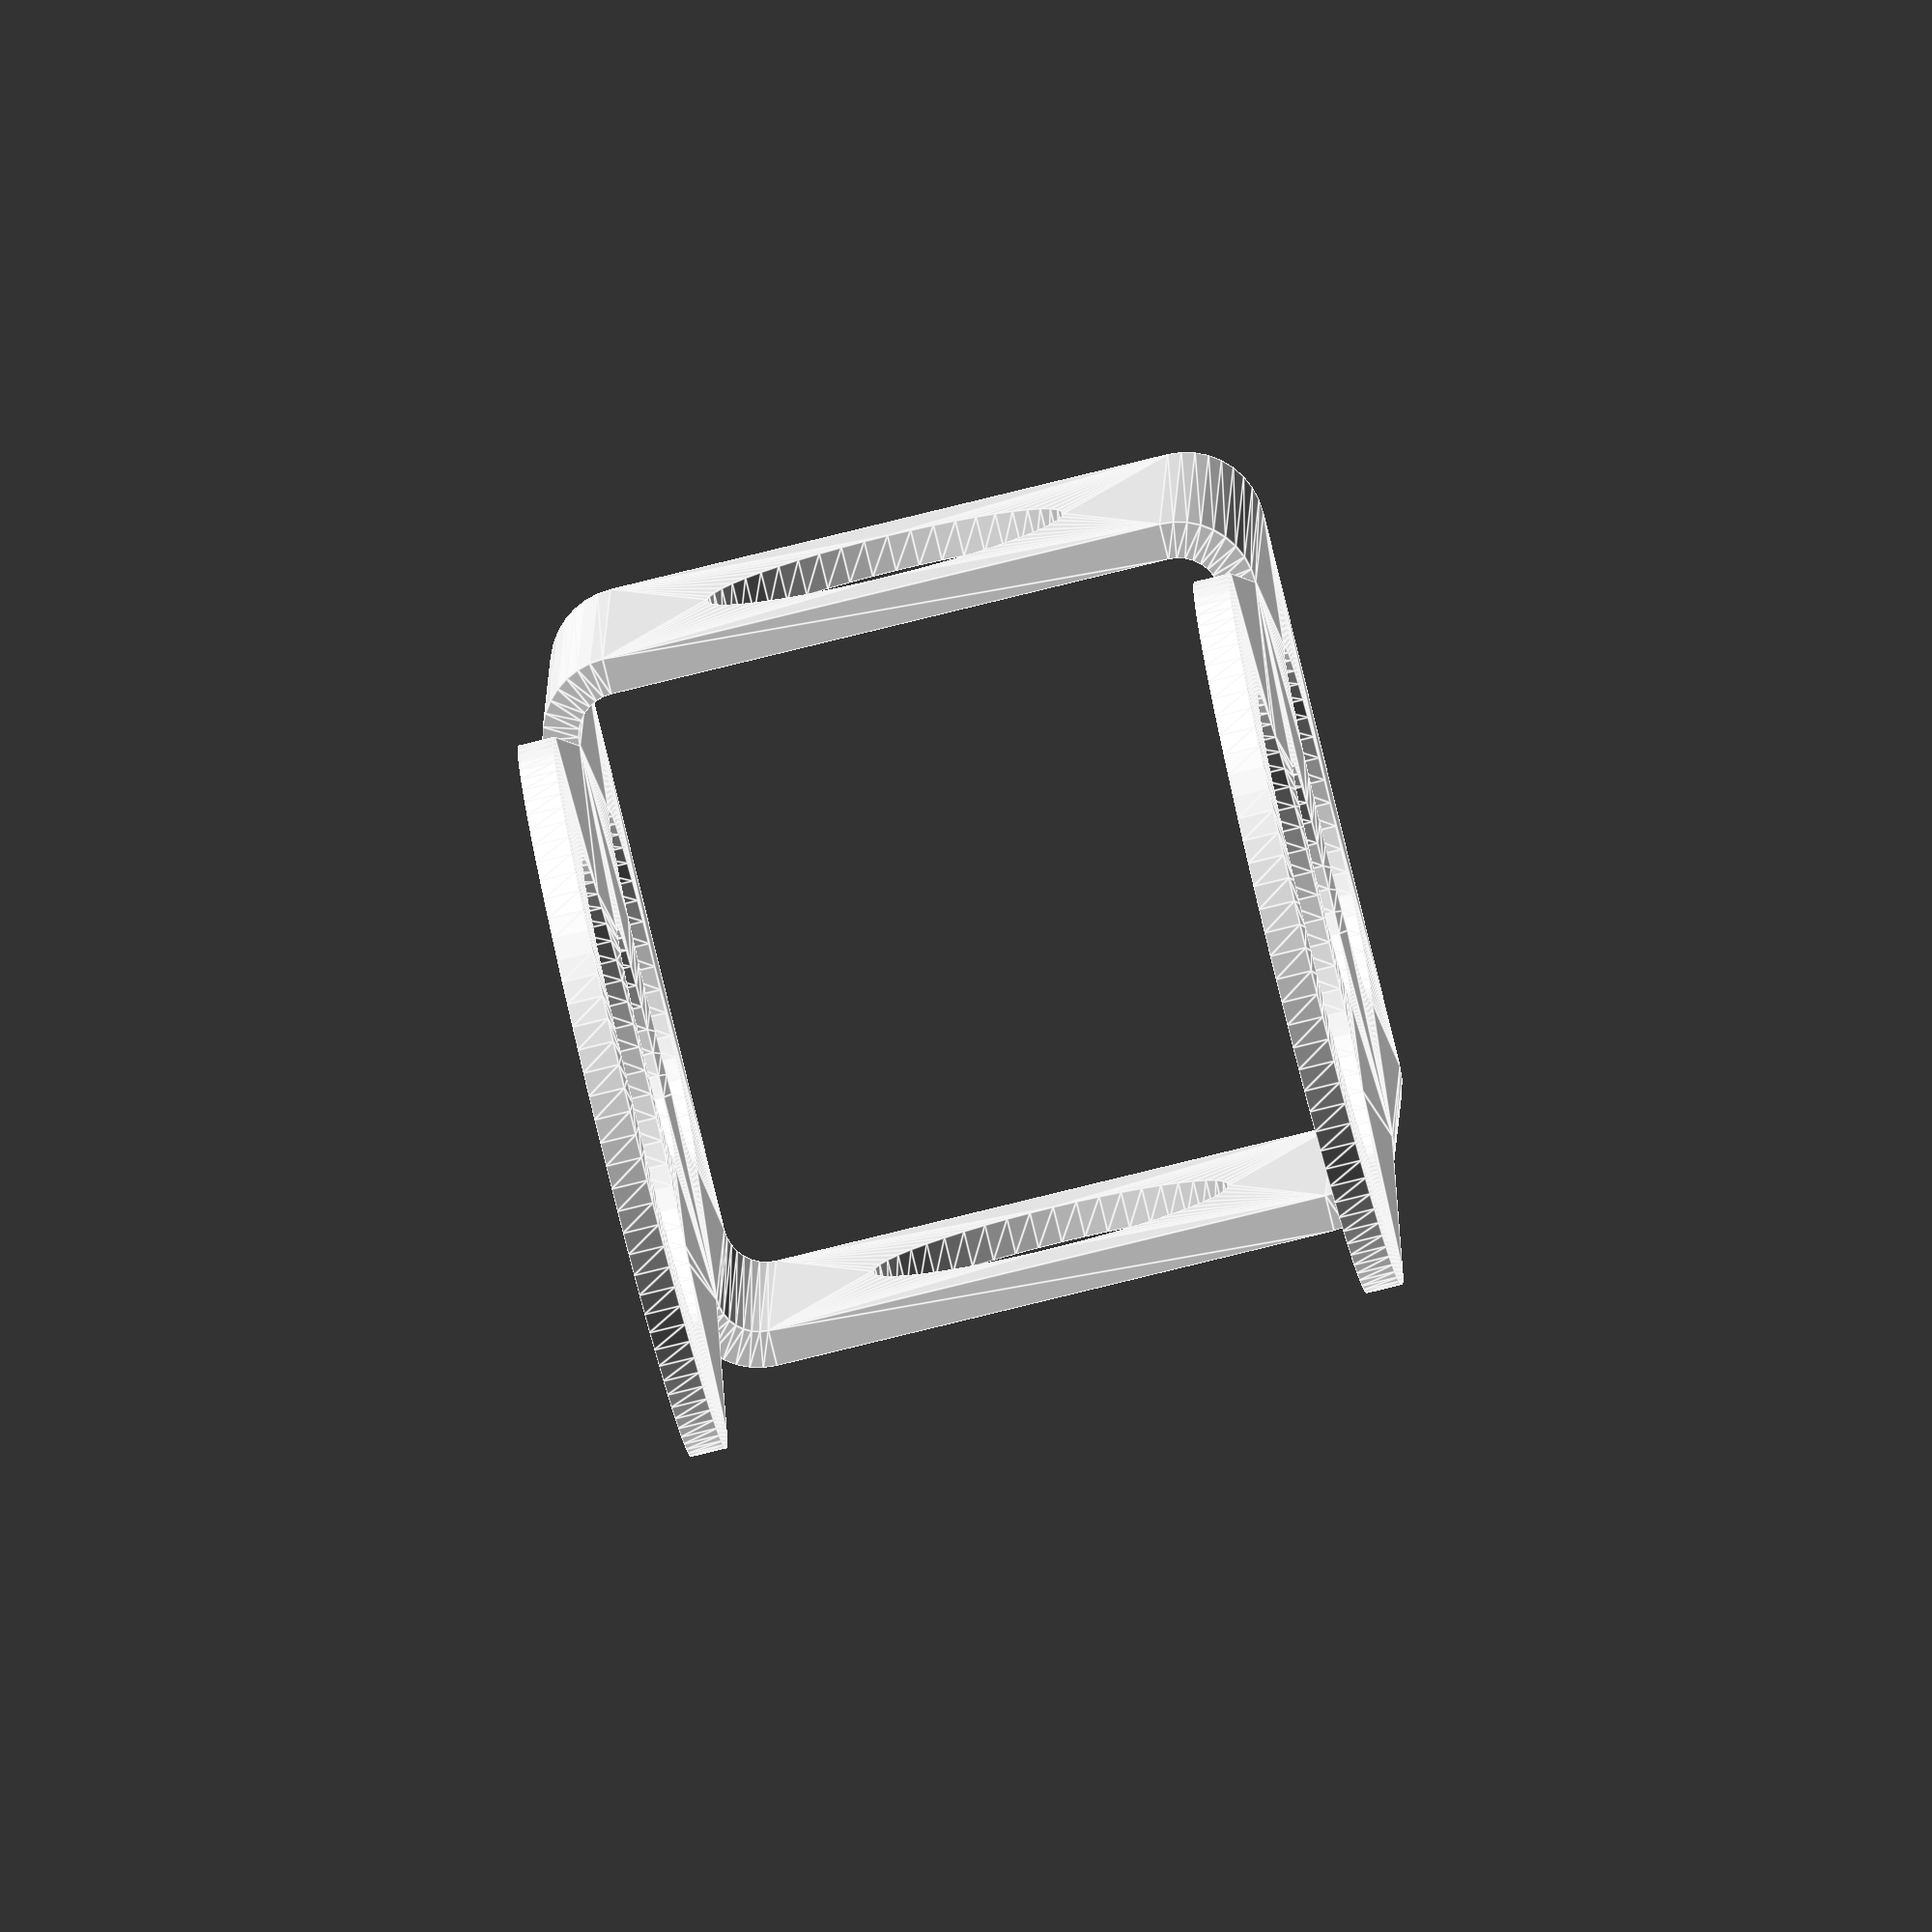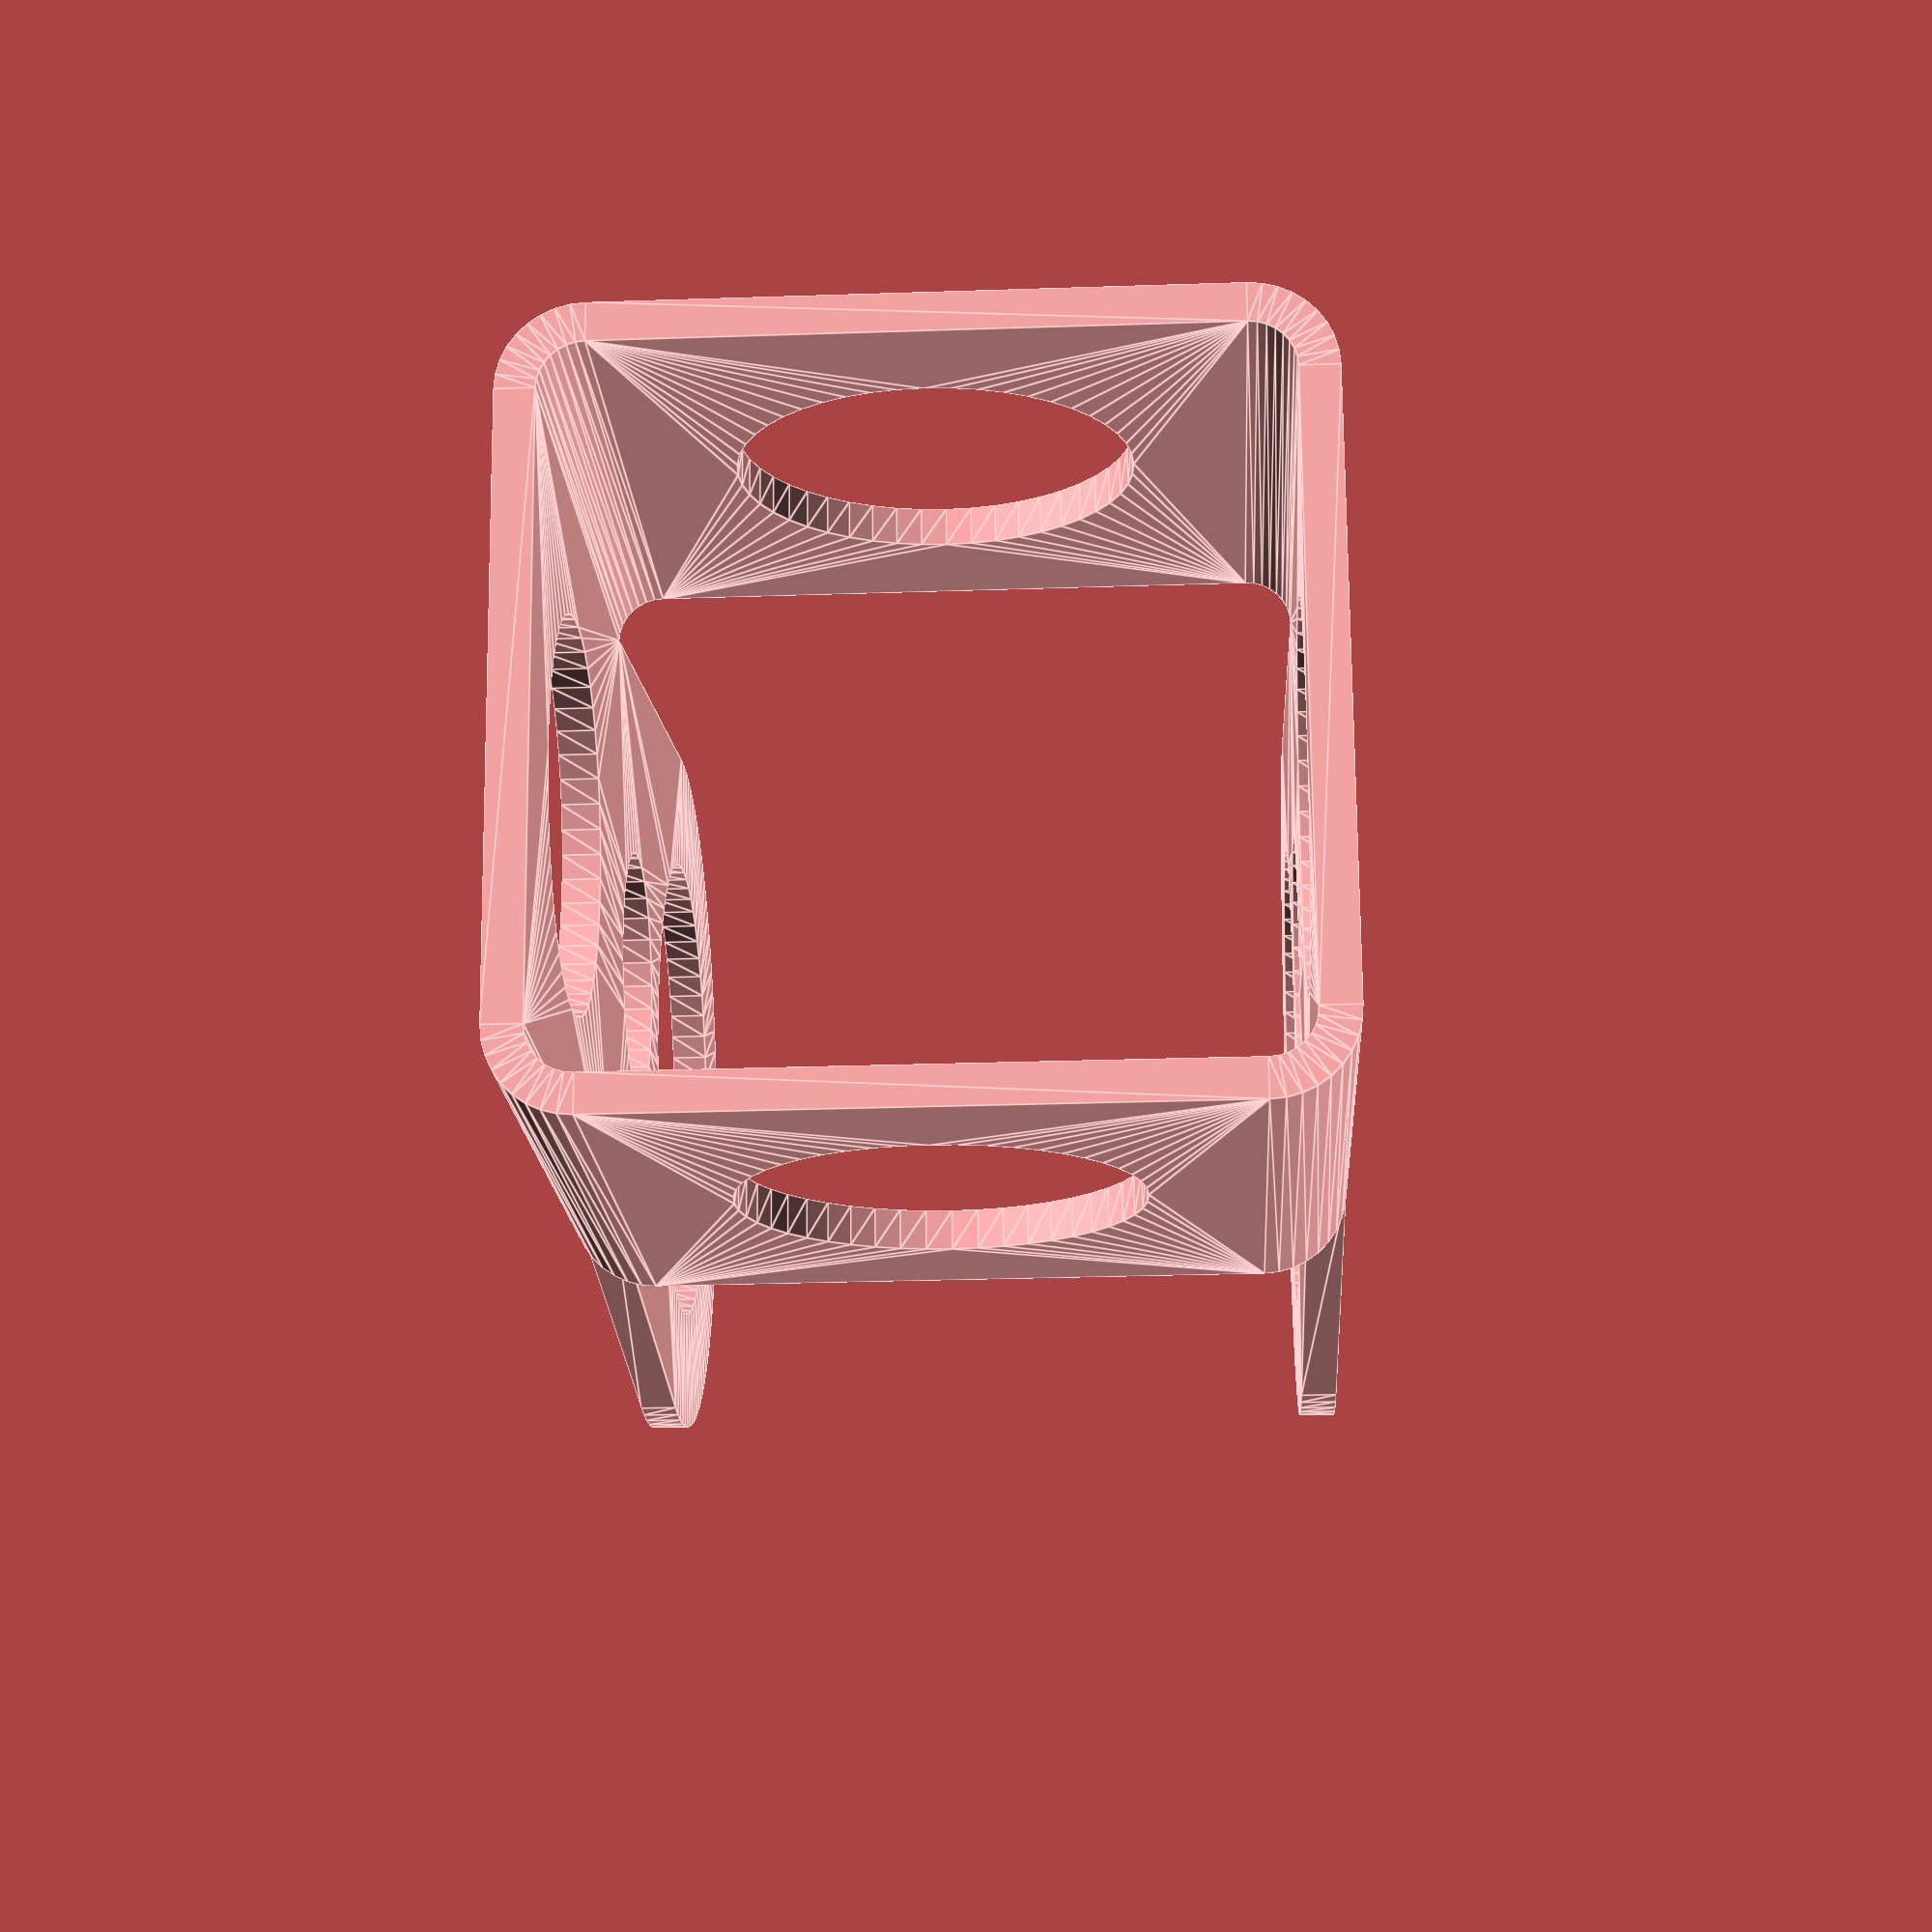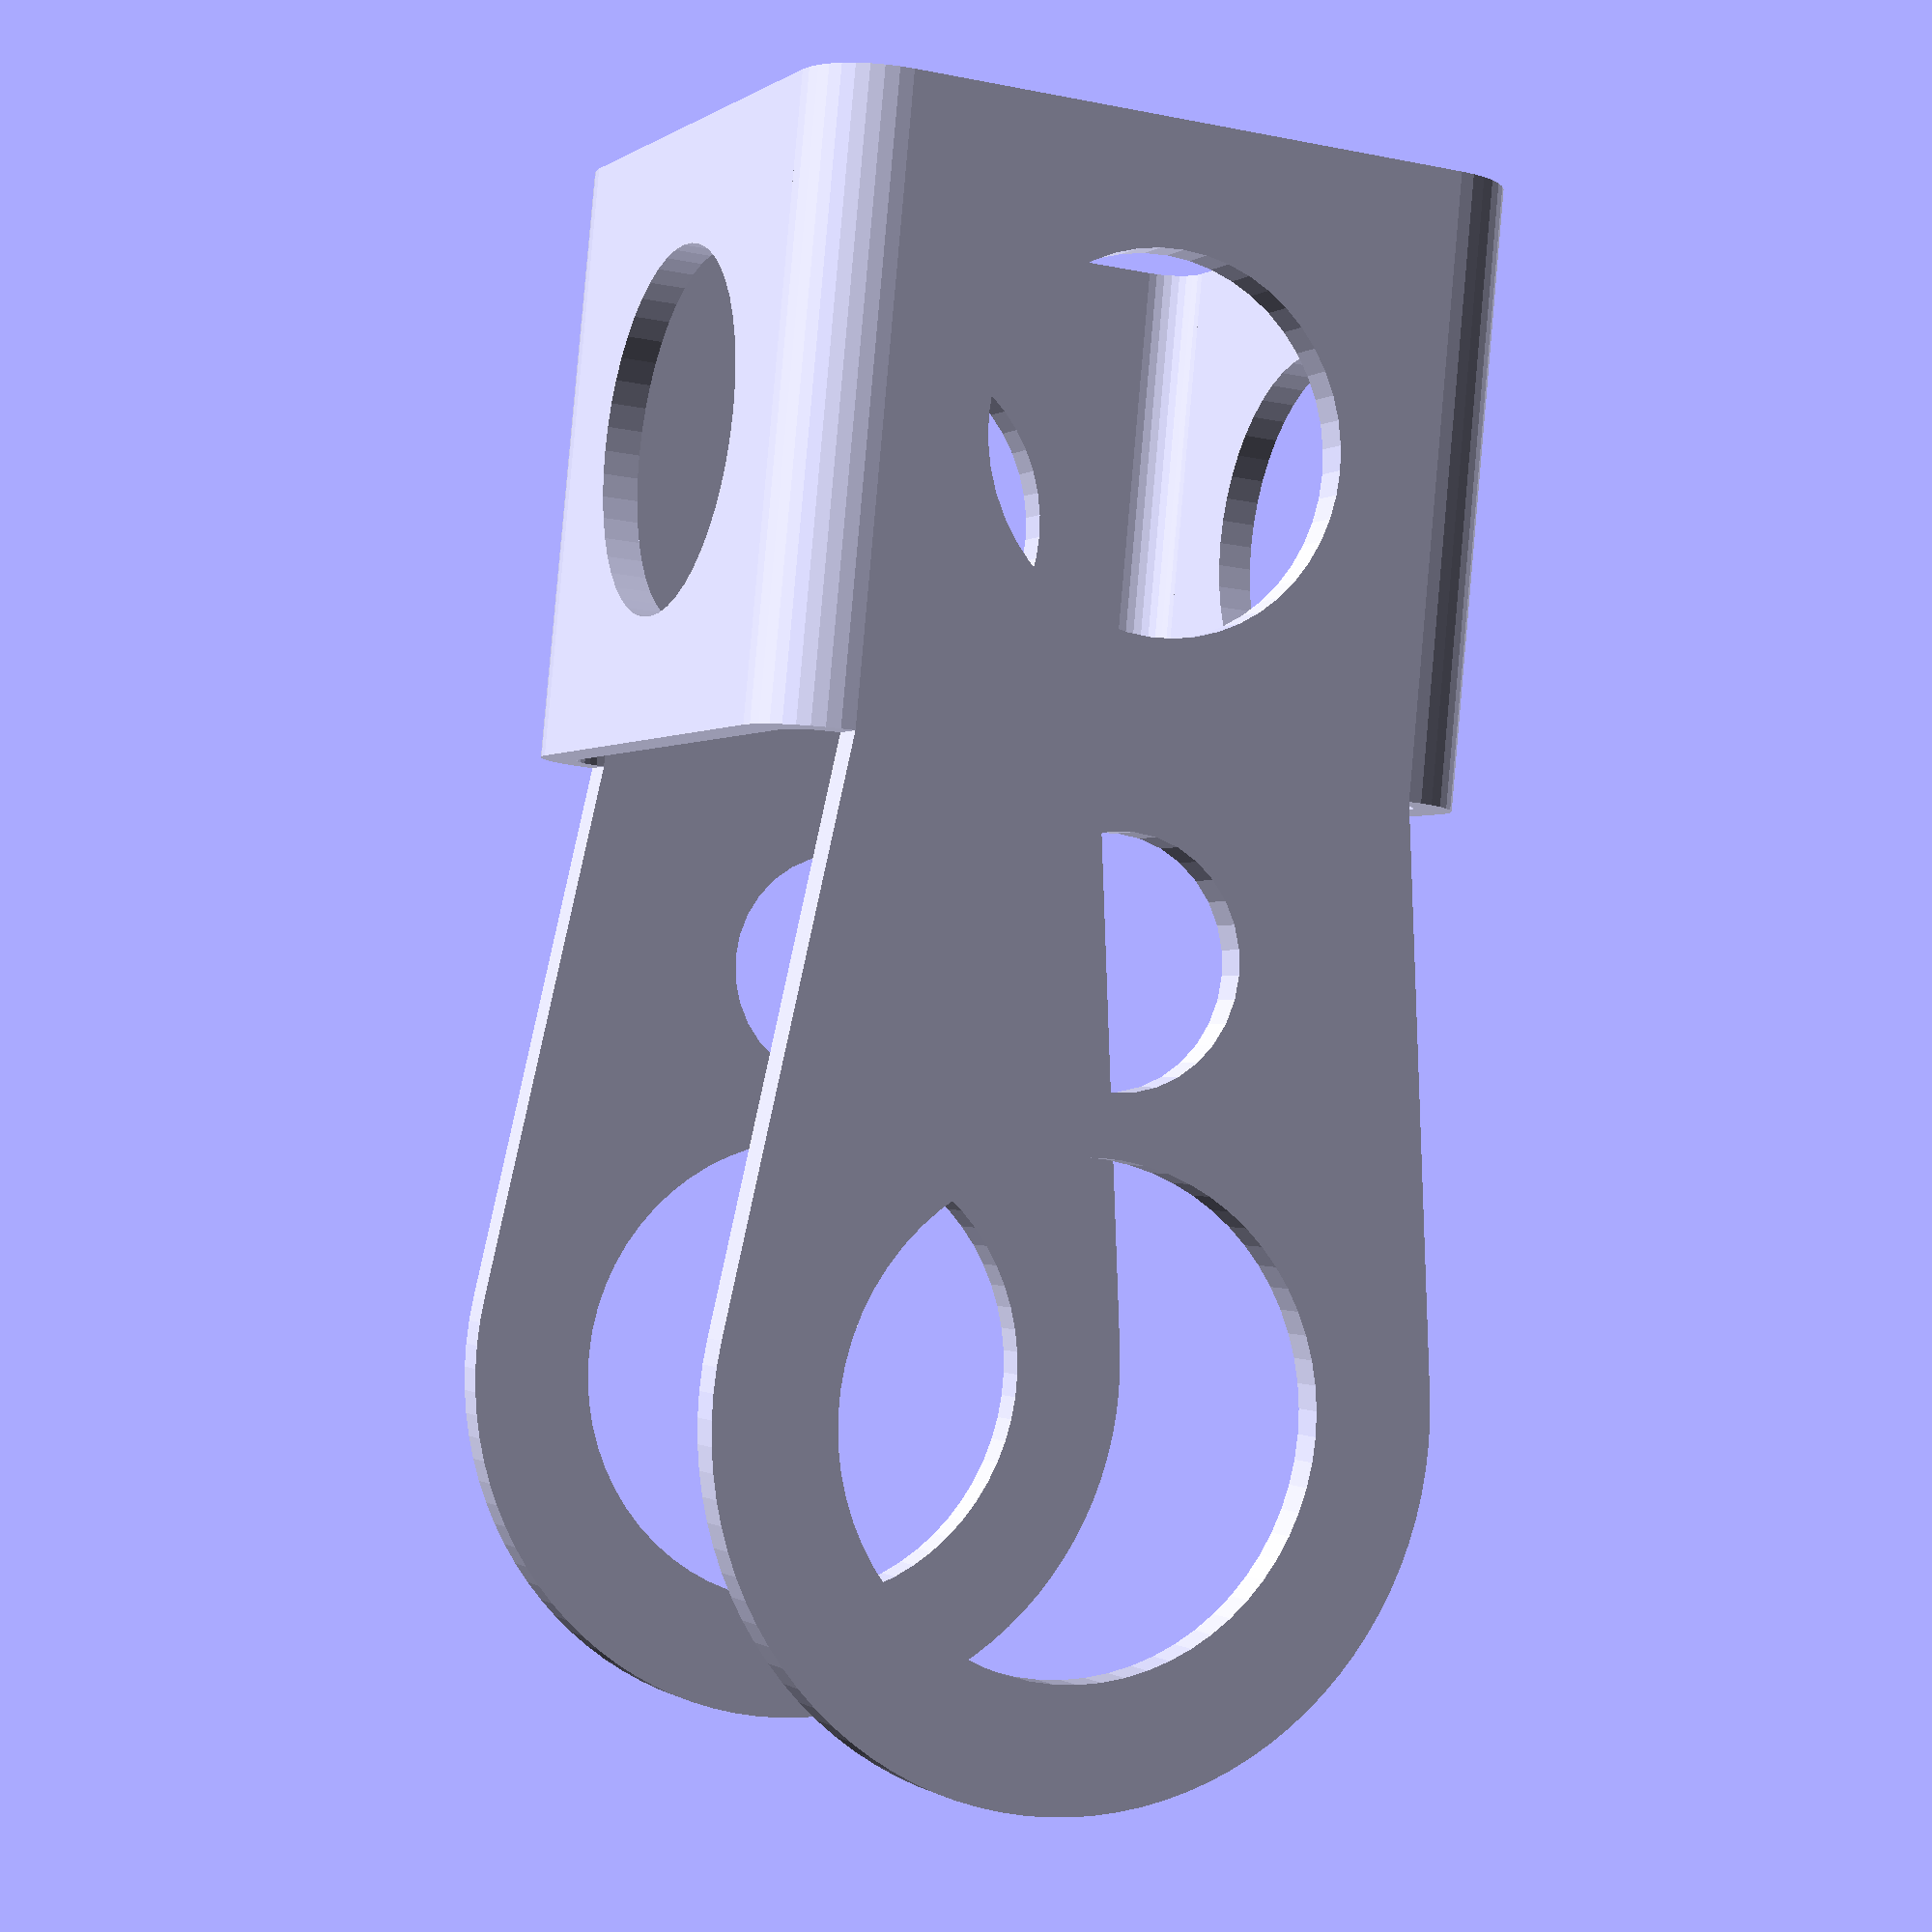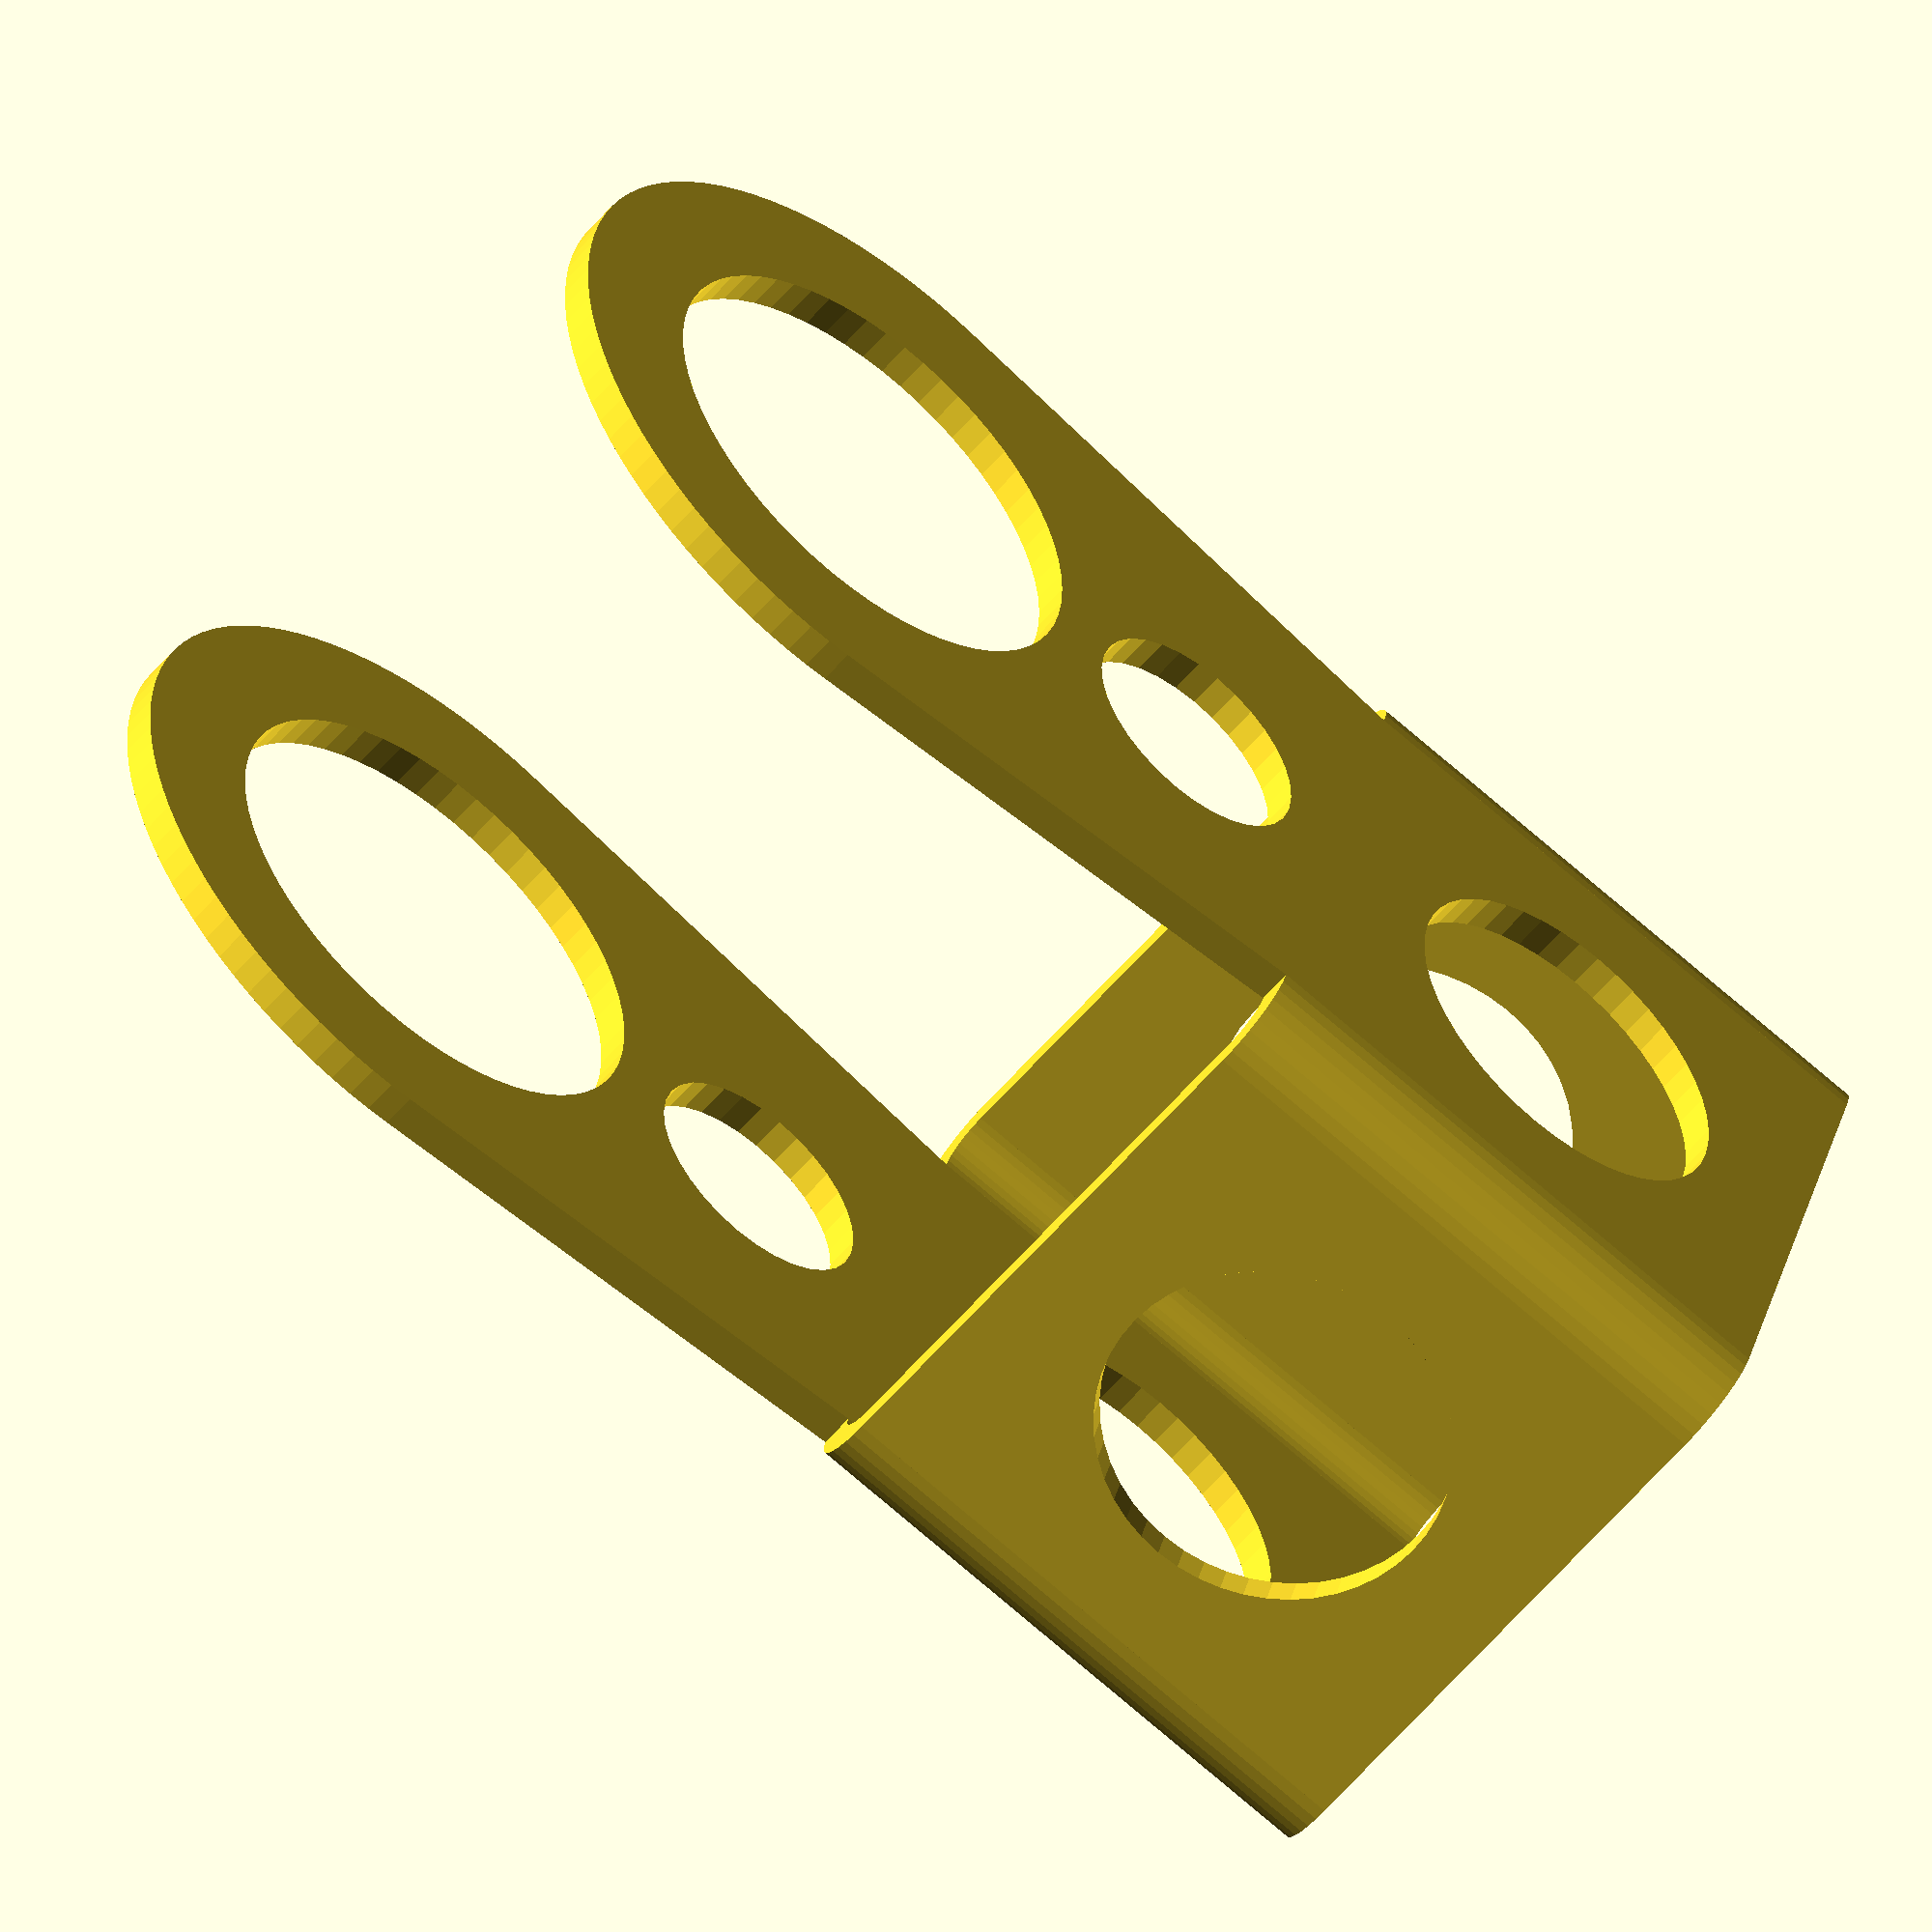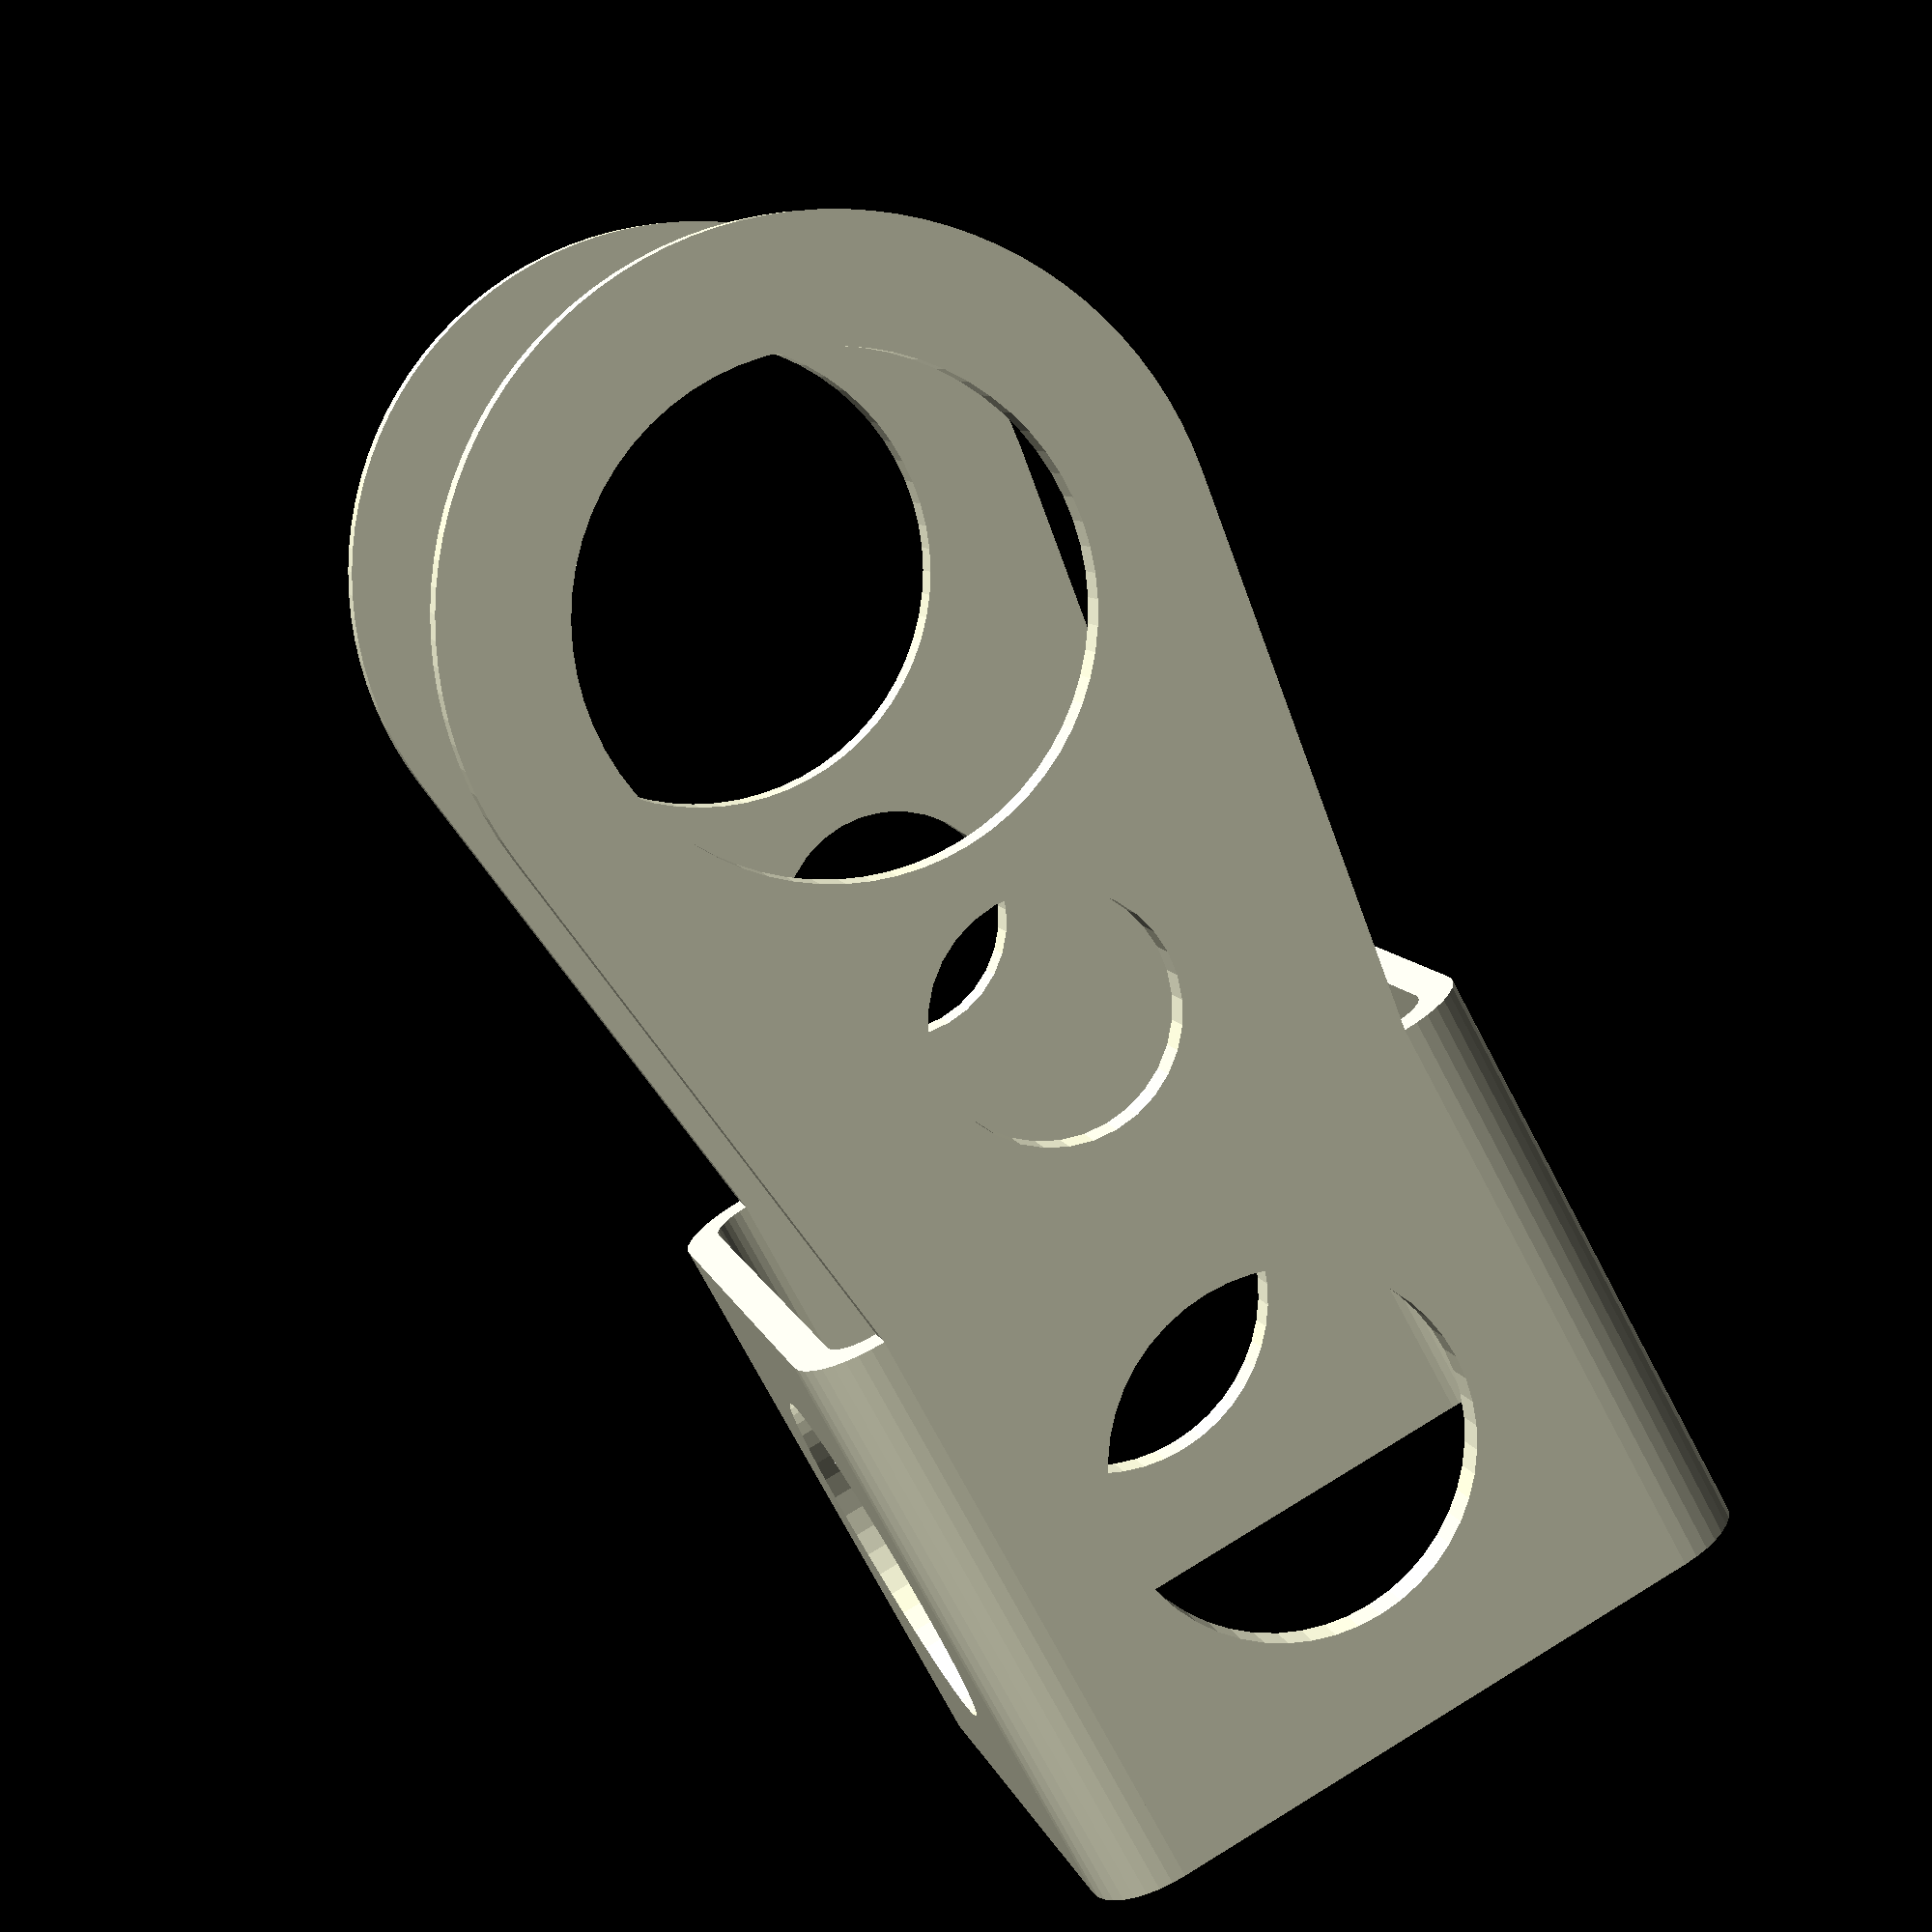
<openscad>
// Generated by Parametrix
ca_armEnd_SFG_pattern_000 = [ [ -23.5000, 0.0000 ],[ 23.5000, 0.0000 ],[ 31.3540, 0.0000 ],[ 78.3540, -0.0000 ],[ 86.2080, 0.0000 ],[ 133.2080, -0.0000 ],[ 141.0619, 0.0000 ],[ 188.0619, -0.0000 ],[ 195.9159, -0.0000 ],[ 195.9159, 50.0000 ],[ 188.0619, 50.0000 ],[ 141.0619, 50.0000 ],[ 133.2080, 50.0000 ],[ 139.4364, 95.9724 ],[ 139.6364, 97.9296 ],[ 139.7078, 99.8958 ],[ 139.6501, 101.8625 ],[ 139.4636, 103.8211 ],[ 139.1492, 105.7633 ],[ 138.7081, 107.6807 ],[ 138.1423, 109.5651 ],[ 137.4542, 111.4083 ],[ 136.6467, 113.2024 ],[ 135.7234, 114.9398 ],[ 134.6882, 116.6129 ],[ 133.5455, 118.2146 ],[ 132.3003, 119.7379 ],[ 130.9580, 121.1763 ],[ 129.5242, 122.5237 ],[ 128.0052, 123.7742 ],[ 126.4075, 124.9224 ],[ 124.7380, 125.9634 ],[ 123.0039, 126.8927 ],[ 121.2125, 127.7064 ],[ 119.3717, 128.4009 ],[ 117.4893, 128.9733 ],[ 115.5734, 129.4210 ],[ 113.6324, 129.7422 ],[ 111.6744, 129.9355 ],[ 109.7080, 130.0000 ],[ 107.7415, 129.9355 ],[ 105.7836, 129.7422 ],[ 103.8425, 129.4210 ],[ 101.9266, 128.9733 ],[ 100.0442, 128.4009 ],[ 98.2034, 127.7064 ],[ 96.4121, 126.8927 ],[ 94.6779, 125.9634 ],[ 93.0084, 124.9224 ],[ 91.4107, 123.7742 ],[ 89.8917, 122.5237 ],[ 88.4580, 121.1763 ],[ 87.1156, 119.7379 ],[ 85.8704, 118.2146 ],[ 84.7278, 116.6129 ],[ 83.6925, 114.9398 ],[ 82.7692, 113.2024 ],[ 81.9618, 111.4083 ],[ 81.2737, 109.5651 ],[ 80.7078, 107.6807 ],[ 80.2668, 105.7633 ],[ 79.9523, 103.8211 ],[ 79.7658, 101.8625 ],[ 79.7081, 99.8958 ],[ 79.7795, 97.9296 ],[ 79.9796, 95.9724 ],[ 86.2080, 50.0000 ],[ 78.3540, 50.0000 ],[ 31.3540, 50.0000 ],[ 23.5000, 50.0000 ],[ 29.7284, 95.9724 ],[ 29.9285, 97.9296 ],[ 29.9998, 99.8958 ],[ 29.9421, 101.8625 ],[ 29.7557, 103.8211 ],[ 29.4412, 105.7633 ],[ 29.0001, 107.6807 ],[ 28.4343, 109.5651 ],[ 27.7462, 111.4083 ],[ 26.9387, 113.2024 ],[ 26.0154, 114.9398 ],[ 24.9802, 116.6129 ],[ 23.8375, 118.2146 ],[ 22.5924, 119.7379 ],[ 21.2500, 121.1763 ],[ 19.8162, 122.5237 ],[ 18.2973, 123.7742 ],[ 16.6996, 124.9224 ],[ 15.0301, 125.9634 ],[ 13.2959, 126.8927 ],[ 11.5046, 127.7064 ],[ 9.6637, 128.4009 ],[ 7.7813, 128.9733 ],[ 5.8655, 129.4210 ],[ 3.9244, 129.7422 ],[ 1.9664, 129.9355 ],[ -0.0000, 130.0000 ],[ -1.9664, 129.9355 ],[ -3.9244, 129.7422 ],[ -5.8655, 129.4210 ],[ -7.7813, 128.9733 ],[ -9.6637, 128.4009 ],[ -11.5046, 127.7064 ],[ -13.2959, 126.8927 ],[ -15.0301, 125.9634 ],[ -16.6996, 124.9224 ],[ -18.2973, 123.7742 ],[ -19.8162, 122.5237 ],[ -21.2500, 121.1763 ],[ -22.5924, 119.7379 ],[ -23.8375, 118.2146 ],[ -24.9802, 116.6129 ],[ -26.0154, 114.9398 ],[ -26.9387, 113.2024 ],[ -27.7462, 111.4083 ],[ -28.4343, 109.5651 ],[ -29.0001, 107.6807 ],[ -29.4412, 105.7633 ],[ -29.7557, 103.8211 ],[ -29.9421, 101.8625 ],[ -29.9998, 99.8958 ],[ -29.9285, 97.9296 ],[ -29.7284, 95.9724 ],[ -23.5000, 50.0000 ],[ -23.5000, 0.0000 ] ];
cb_armEnd_SFG_pattern_000 = [  0, 1, 2, 3, 4, 5, 6, 7, 8, 9, 10, 11, 12, 13, 14, 15, 16, 17, 18, 19, 20, 21, 22, 23, 24, 25, 26, 27, 28, 29, 30, 31, 32, 33, 34, 35, 36, 37, 38, 39, 40, 41, 42, 43, 44, 45, 46, 47, 48, 49, 50, 51, 52, 53, 54, 55, 56, 57, 58, 59, 60, 61, 62, 63, 64, 65, 66, 67, 68, 69, 70, 71, 72, 73, 74, 75, 76, 77, 78, 79, 80, 81, 82, 83, 84, 85, 86, 87, 88, 89, 90, 91, 92, 93, 94, 95, 96, 97, 98, 99, 100, 101, 102, 103, 104, 105, 106, 107, 108, 109, 110, 111, 112, 113, 114, 115, 116, 117, 118, 119, 120, 121, 122, 123, 124 ];
ca_armEnd_SFG_pattern_001 = [ [ -23.5000, 0.0000 ],[ 23.5000, 0.0000 ],[ 31.3540, 0.0000 ],[ 78.3540, -0.0000 ],[ 86.2080, 0.0000 ],[ 133.2080, -0.0000 ],[ 141.0619, 0.0000 ],[ 188.0619, -0.0000 ],[ 195.9159, -0.0000 ],[ 195.9159, 50.0000 ],[ 188.0619, 50.0000 ],[ 141.0619, 50.0000 ],[ 133.2080, 50.0000 ],[ 139.4364, 95.9724 ],[ 139.6364, 97.9296 ],[ 139.7078, 99.8958 ],[ 139.6501, 101.8625 ],[ 139.4636, 103.8211 ],[ 139.1492, 105.7633 ],[ 138.7081, 107.6807 ],[ 138.1423, 109.5651 ],[ 137.4542, 111.4083 ],[ 136.6467, 113.2024 ],[ 135.7234, 114.9398 ],[ 134.6882, 116.6129 ],[ 133.5455, 118.2146 ],[ 132.3003, 119.7379 ],[ 130.9580, 121.1763 ],[ 129.5242, 122.5237 ],[ 128.0052, 123.7742 ],[ 126.4075, 124.9224 ],[ 124.7380, 125.9634 ],[ 123.0039, 126.8927 ],[ 121.2125, 127.7064 ],[ 119.3717, 128.4009 ],[ 117.4893, 128.9733 ],[ 115.5734, 129.4210 ],[ 113.6324, 129.7422 ],[ 111.6744, 129.9355 ],[ 109.7080, 130.0000 ],[ 107.7415, 129.9355 ],[ 105.7836, 129.7422 ],[ 103.8425, 129.4210 ],[ 101.9266, 128.9733 ],[ 100.0442, 128.4009 ],[ 98.2034, 127.7064 ],[ 96.4121, 126.8927 ],[ 94.6779, 125.9634 ],[ 93.0084, 124.9224 ],[ 91.4107, 123.7742 ],[ 89.8917, 122.5237 ],[ 88.4580, 121.1763 ],[ 87.1156, 119.7379 ],[ 85.8704, 118.2146 ],[ 84.7278, 116.6129 ],[ 83.6925, 114.9398 ],[ 82.7692, 113.2024 ],[ 81.9618, 111.4083 ],[ 81.2737, 109.5651 ],[ 80.7078, 107.6807 ],[ 80.2668, 105.7633 ],[ 79.9523, 103.8211 ],[ 79.7658, 101.8625 ],[ 79.7081, 99.8958 ],[ 79.7795, 97.9296 ],[ 79.9796, 95.9724 ],[ 86.2080, 50.0000 ],[ 78.3540, 50.0000 ],[ 31.3540, 50.0000 ],[ 23.5000, 50.0000 ],[ 29.7284, 95.9724 ],[ 29.9285, 97.9296 ],[ 29.9998, 99.8958 ],[ 29.9421, 101.8625 ],[ 29.7557, 103.8211 ],[ 29.4412, 105.7633 ],[ 29.0001, 107.6807 ],[ 28.4343, 109.5651 ],[ 27.7462, 111.4083 ],[ 26.9387, 113.2024 ],[ 26.0154, 114.9398 ],[ 24.9802, 116.6129 ],[ 23.8375, 118.2146 ],[ 22.5924, 119.7379 ],[ 21.2500, 121.1763 ],[ 19.8162, 122.5237 ],[ 18.2973, 123.7742 ],[ 16.6996, 124.9224 ],[ 15.0301, 125.9634 ],[ 13.2959, 126.8927 ],[ 11.5046, 127.7064 ],[ 9.6637, 128.4009 ],[ 7.7813, 128.9733 ],[ 5.8655, 129.4210 ],[ 3.9244, 129.7422 ],[ 1.9664, 129.9355 ],[ -0.0000, 130.0000 ],[ -1.9664, 129.9355 ],[ -3.9244, 129.7422 ],[ -5.8655, 129.4210 ],[ -7.7813, 128.9733 ],[ -9.6637, 128.4009 ],[ -11.5046, 127.7064 ],[ -13.2959, 126.8927 ],[ -15.0301, 125.9634 ],[ -16.6996, 124.9224 ],[ -18.2973, 123.7742 ],[ -19.8162, 122.5237 ],[ -21.2500, 121.1763 ],[ -22.5924, 119.7379 ],[ -23.8375, 118.2146 ],[ -24.9802, 116.6129 ],[ -26.0154, 114.9398 ],[ -26.9387, 113.2024 ],[ -27.7462, 111.4083 ],[ -28.4343, 109.5651 ],[ -29.0001, 107.6807 ],[ -29.4412, 105.7633 ],[ -29.7557, 103.8211 ],[ -29.9421, 101.8625 ],[ -29.9998, 99.8958 ],[ -29.9285, 97.9296 ],[ -29.7284, 95.9724 ],[ -23.5000, 50.0000 ],[ -23.5000, 0.0000 ] ];
cb_armEnd_SFG_pattern_001 = [  125, 126, 127, 128, 129, 130, 131, 132, 133, 134, 135, 136, 137, 138, 139, 140, 141, 142, 143, 144, 145, 146, 147, 148, 149, 150, 151, 152, 153, 154, 155, 156, 157, 158, 159, 160, 161, 162, 163, 164, 165, 166, 167, 168, 169, 170, 171, 172, 173, 174, 175, 176, 177, 178, 179, 180, 181, 182, 183, 184, 185, 186, 187, 188, 189, 190, 191, 192, 193, 194, 195, 196, 197, 198, 199, 200, 201, 202, 203, 204, 205, 206, 207, 208, 209, 210, 211, 212, 213, 214, 215, 216, 217, 218, 219, 220, 221, 222, 223, 224, 225, 226, 227, 228, 229, 230, 231, 232, 233, 234, 235, 236, 237, 238, 239, 240, 241, 242, 243, 244, 245, 246, 247, 248, 249 ];
ca_armEnd_SFG_pattern_002 = [ [ 15.0000, 25.0000 ],[ 14.8717, 26.9579 ],[ 14.4889, 28.8823 ],[ 13.8582, 30.7403 ],[ 12.9904, 32.5000 ],[ 11.9003, 34.1314 ],[ 10.6066, 35.6066 ],[ 9.1314, 36.9003 ],[ 7.5000, 37.9904 ],[ 5.7403, 38.8582 ],[ 3.8823, 39.4889 ],[ 1.9579, 39.8717 ],[ 0.0000, 40.0000 ],[ -1.9579, 39.8717 ],[ -3.8823, 39.4889 ],[ -5.7403, 38.8582 ],[ -7.5000, 37.9904 ],[ -9.1314, 36.9003 ],[ -10.6066, 35.6066 ],[ -11.9003, 34.1314 ],[ -12.9904, 32.5000 ],[ -13.8582, 30.7403 ],[ -14.4889, 28.8823 ],[ -14.8717, 26.9579 ],[ -15.0000, 25.0000 ],[ -14.8717, 23.0421 ],[ -14.4889, 21.1177 ],[ -13.8582, 19.2597 ],[ -12.9904, 17.5000 ],[ -11.9003, 15.8686 ],[ -10.6066, 14.3934 ],[ -9.1314, 13.0997 ],[ -7.5000, 12.0096 ],[ -5.7403, 11.1418 ],[ -3.8823, 10.5111 ],[ -1.9579, 10.1283 ],[ -0.0000, 10.0000 ],[ 1.9579, 10.1283 ],[ 3.8823, 10.5111 ],[ 5.7403, 11.1418 ],[ 7.5000, 12.0096 ],[ 9.1314, 13.0997 ],[ 10.6066, 14.3934 ],[ 11.9003, 15.8686 ],[ 12.9904, 17.5000 ],[ 13.8582, 19.2597 ],[ 14.4889, 21.1177 ],[ 14.8717, 23.0421 ],[ 15.0000, 25.0000 ] ];
cb_armEnd_SFG_pattern_002 = [  250, 251, 252, 253, 254, 255, 256, 257, 258, 259, 260, 261, 262, 263, 264, 265, 266, 267, 268, 269, 270, 271, 272, 273, 274, 275, 276, 277, 278, 279, 280, 281, 282, 283, 284, 285, 286, 287, 288, 289, 290, 291, 292, 293, 294, 295, 296, 297, 298 ];
ca_armEnd_SFG_pattern_003 = [ [ 20.0000, 100.0000 ],[ 19.9006, 101.9914 ],[ 19.6034, 103.9629 ],[ 19.1115, 105.8951 ],[ 18.4295, 107.7687 ],[ 17.5644, 109.5651 ],[ 16.5248, 111.2664 ],[ 15.3209, 112.8558 ],[ 13.9647, 114.3173 ],[ 12.4698, 115.6366 ],[ 10.8509, 116.8005 ],[ 9.1242, 117.7974 ],[ 7.3068, 118.6175 ],[ 5.4168, 119.2525 ],[ 3.4730, 119.6962 ],[ 1.4946, 119.9441 ],[ -0.4986, 119.9938 ],[ -2.4869, 119.8448 ],[ -4.4504, 119.4986 ],[ -6.3697, 118.9585 ],[ -8.2257, 118.2301 ],[ -10.0000, 117.3205 ],[ -11.6749, 116.2388 ],[ -13.2337, 114.9956 ],[ -14.6610, 113.6035 ],[ -15.9427, 112.0761 ],[ -17.0658, 110.4287 ],[ -18.0194, 108.6777 ],[ -18.7939, 106.8404 ],[ -19.3815, 104.9351 ],[ -19.7766, 102.9808 ],[ -19.9751, 100.9969 ],[ -19.9751, 99.0031 ],[ -19.7766, 97.0192 ],[ -19.3815, 95.0649 ],[ -18.7939, 93.1596 ],[ -18.0194, 91.3223 ],[ -17.0658, 89.5713 ],[ -15.9427, 87.9239 ],[ -14.6610, 86.3965 ],[ -13.2337, 85.0044 ],[ -11.6749, 83.7612 ],[ -10.0000, 82.6795 ],[ -8.2257, 81.7699 ],[ -6.3697, 81.0415 ],[ -4.4504, 80.5014 ],[ -2.4869, 80.1552 ],[ -0.4986, 80.0062 ],[ 1.4946, 80.0559 ],[ 3.4730, 80.3038 ],[ 5.4168, 80.7475 ],[ 7.3068, 81.3825 ],[ 9.1242, 82.2026 ],[ 10.8509, 83.1995 ],[ 12.4698, 84.3634 ],[ 13.9647, 85.6827 ],[ 15.3209, 87.1442 ],[ 16.5248, 88.7336 ],[ 17.5644, 90.4349 ],[ 18.4295, 92.2313 ],[ 19.1115, 94.1049 ],[ 19.6034, 96.0371 ],[ 19.9006, 98.0086 ],[ 20.0000, 100.0000 ] ];
cb_armEnd_SFG_pattern_003 = [  299, 300, 301, 302, 303, 304, 305, 306, 307, 308, 309, 310, 311, 312, 313, 314, 315, 316, 317, 318, 319, 320, 321, 322, 323, 324, 325, 326, 327, 328, 329, 330, 331, 332, 333, 334, 335, 336, 337, 338, 339, 340, 341, 342, 343, 344, 345, 346, 347, 348, 349, 350, 351, 352, 353, 354, 355, 356, 357, 358, 359, 360, 361, 362 ];
ca_armEnd_SFG_pattern_004 = [ [ 10.0000, 65.0000 ],[ 9.8079, 66.9509 ],[ 9.2388, 68.8268 ],[ 8.3147, 70.5557 ],[ 7.0711, 72.0711 ],[ 5.5557, 73.3147 ],[ 3.8268, 74.2388 ],[ 1.9509, 74.8079 ],[ 0.0000, 75.0000 ],[ -1.9509, 74.8079 ],[ -3.8268, 74.2388 ],[ -5.5557, 73.3147 ],[ -7.0711, 72.0711 ],[ -8.3147, 70.5557 ],[ -9.2388, 68.8268 ],[ -9.8079, 66.9509 ],[ -10.0000, 65.0000 ],[ -9.8079, 63.0491 ],[ -9.2388, 61.1732 ],[ -8.3147, 59.4443 ],[ -7.0711, 57.9289 ],[ -5.5557, 56.6853 ],[ -3.8268, 55.7612 ],[ -1.9509, 55.1921 ],[ 0.0000, 55.0000 ],[ 1.9509, 55.1921 ],[ 3.8268, 55.7612 ],[ 5.5557, 56.6853 ],[ 7.0711, 57.9289 ],[ 8.3147, 59.4443 ],[ 9.2388, 61.1732 ],[ 9.8079, 63.0491 ],[ 10.0000, 65.0000 ] ];
cb_armEnd_SFG_pattern_004 = [  363, 364, 365, 366, 367, 368, 369, 370, 371, 372, 373, 374, 375, 376, 377, 378, 379, 380, 381, 382, 383, 384, 385, 386, 387, 388, 389, 390, 391, 392, 393, 394, 395 ];
ca_armEnd_SFG_pattern_005 = [ [ 69.8540, 25.0000 ],[ 69.7257, 26.9579 ],[ 69.3429, 28.8823 ],[ 68.7122, 30.7403 ],[ 67.8444, 32.5000 ],[ 66.7543, 34.1314 ],[ 65.4606, 35.6066 ],[ 63.9854, 36.9003 ],[ 62.3540, 37.9904 ],[ 60.5942, 38.8582 ],[ 58.7363, 39.4889 ],[ 56.8119, 39.8717 ],[ 54.8540, 40.0000 ],[ 52.8961, 39.8717 ],[ 50.9717, 39.4889 ],[ 49.1137, 38.8582 ],[ 47.3540, 37.9904 ],[ 45.7226, 36.9003 ],[ 44.2474, 35.6066 ],[ 42.9537, 34.1314 ],[ 41.8636, 32.5000 ],[ 40.9958, 30.7403 ],[ 40.3651, 28.8823 ],[ 39.9823, 26.9579 ],[ 39.8540, 25.0000 ],[ 39.9823, 23.0421 ],[ 40.3651, 21.1177 ],[ 40.9958, 19.2597 ],[ 41.8636, 17.5000 ],[ 42.9537, 15.8686 ],[ 44.2474, 14.3934 ],[ 45.7226, 13.0997 ],[ 47.3540, 12.0096 ],[ 49.1137, 11.1418 ],[ 50.9717, 10.5111 ],[ 52.8961, 10.1283 ],[ 54.8540, 10.0000 ],[ 56.8119, 10.1283 ],[ 58.7363, 10.5111 ],[ 60.5942, 11.1418 ],[ 62.3540, 12.0096 ],[ 63.9854, 13.0997 ],[ 65.4606, 14.3934 ],[ 66.7543, 15.8686 ],[ 67.8444, 17.5000 ],[ 68.7122, 19.2597 ],[ 69.3429, 21.1177 ],[ 69.7257, 23.0421 ],[ 69.8540, 25.0000 ] ];
cb_armEnd_SFG_pattern_005 = [  396, 397, 398, 399, 400, 401, 402, 403, 404, 405, 406, 407, 408, 409, 410, 411, 412, 413, 414, 415, 416, 417, 418, 419, 420, 421, 422, 423, 424, 425, 426, 427, 428, 429, 430, 431, 432, 433, 434, 435, 436, 437, 438, 439, 440, 441, 442, 443, 444 ];
ca_armEnd_SFG_pattern_006 = [ [ 124.7080, 25.0000 ],[ 124.5796, 26.9579 ],[ 124.1969, 28.8823 ],[ 123.5662, 30.7403 ],[ 122.6983, 32.5000 ],[ 121.6083, 34.1314 ],[ 120.3146, 35.6066 ],[ 118.8394, 36.9003 ],[ 117.2080, 37.9904 ],[ 115.4482, 38.8582 ],[ 113.5902, 39.4889 ],[ 111.6659, 39.8717 ],[ 109.7080, 40.0000 ],[ 107.7501, 39.8717 ],[ 105.8257, 39.4889 ],[ 103.9677, 38.8582 ],[ 102.2080, 37.9904 ],[ 100.5765, 36.9003 ],[ 99.1014, 35.6066 ],[ 97.8077, 34.1314 ],[ 96.7176, 32.5000 ],[ 95.8498, 30.7403 ],[ 95.2191, 28.8823 ],[ 94.8363, 26.9579 ],[ 94.7080, 25.0000 ],[ 94.8363, 23.0421 ],[ 95.2191, 21.1177 ],[ 95.8498, 19.2597 ],[ 96.7176, 17.5000 ],[ 97.8077, 15.8686 ],[ 99.1014, 14.3934 ],[ 100.5765, 13.0997 ],[ 102.2080, 12.0096 ],[ 103.9677, 11.1418 ],[ 105.8257, 10.5111 ],[ 107.7501, 10.1283 ],[ 109.7080, 10.0000 ],[ 111.6659, 10.1283 ],[ 113.5902, 10.5111 ],[ 115.4482, 11.1418 ],[ 117.2080, 12.0096 ],[ 118.8394, 13.0997 ],[ 120.3146, 14.3934 ],[ 121.6083, 15.8686 ],[ 122.6983, 17.5000 ],[ 123.5662, 19.2597 ],[ 124.1969, 21.1177 ],[ 124.5796, 23.0421 ],[ 124.7080, 25.0000 ] ];
cb_armEnd_SFG_pattern_006 = [  445, 446, 447, 448, 449, 450, 451, 452, 453, 454, 455, 456, 457, 458, 459, 460, 461, 462, 463, 464, 465, 466, 467, 468, 469, 470, 471, 472, 473, 474, 475, 476, 477, 478, 479, 480, 481, 482, 483, 484, 485, 486, 487, 488, 489, 490, 491, 492, 493 ];
ca_armEnd_SFG_pattern_007 = [ [ 129.7080, 100.0000 ],[ 129.6086, 101.9914 ],[ 129.3114, 103.9629 ],[ 128.8194, 105.8951 ],[ 128.1375, 107.7687 ],[ 127.2724, 109.5651 ],[ 126.2327, 111.2664 ],[ 125.0289, 112.8558 ],[ 123.6727, 114.3173 ],[ 122.1778, 115.6366 ],[ 120.5589, 116.8005 ],[ 118.8322, 117.7974 ],[ 117.0148, 118.6175 ],[ 115.1248, 119.2525 ],[ 113.1809, 119.6962 ],[ 111.2026, 119.9441 ],[ 109.2093, 119.9938 ],[ 107.2211, 119.8448 ],[ 105.2575, 119.4986 ],[ 103.3382, 118.9585 ],[ 101.4822, 118.2301 ],[ 99.7080, 117.3205 ],[ 98.0331, 116.2388 ],[ 96.4742, 114.9956 ],[ 95.0469, 113.6035 ],[ 93.7653, 112.0761 ],[ 92.6421, 110.4287 ],[ 91.6886, 108.6777 ],[ 90.9141, 106.8404 ],[ 90.3264, 104.9351 ],[ 89.9313, 102.9808 ],[ 89.7328, 100.9969 ],[ 89.7328, 99.0031 ],[ 89.9313, 97.0192 ],[ 90.3264, 95.0649 ],[ 90.9141, 93.1596 ],[ 91.6886, 91.3223 ],[ 92.6421, 89.5713 ],[ 93.7653, 87.9239 ],[ 95.0469, 86.3965 ],[ 96.4742, 85.0044 ],[ 98.0331, 83.7612 ],[ 99.7080, 82.6795 ],[ 101.4822, 81.7699 ],[ 103.3382, 81.0415 ],[ 105.2575, 80.5014 ],[ 107.2211, 80.1552 ],[ 109.2093, 80.0062 ],[ 111.2026, 80.0559 ],[ 113.1809, 80.3038 ],[ 115.1248, 80.7475 ],[ 117.0148, 81.3825 ],[ 118.8322, 82.2026 ],[ 120.5589, 83.1995 ],[ 122.1778, 84.3634 ],[ 123.6727, 85.6827 ],[ 125.0289, 87.1442 ],[ 126.2327, 88.7336 ],[ 127.2724, 90.4349 ],[ 128.1375, 92.2313 ],[ 128.8194, 94.1049 ],[ 129.3114, 96.0371 ],[ 129.6086, 98.0086 ],[ 129.7080, 100.0000 ] ];
cb_armEnd_SFG_pattern_007 = [  494, 495, 496, 497, 498, 499, 500, 501, 502, 503, 504, 505, 506, 507, 508, 509, 510, 511, 512, 513, 514, 515, 516, 517, 518, 519, 520, 521, 522, 523, 524, 525, 526, 527, 528, 529, 530, 531, 532, 533, 534, 535, 536, 537, 538, 539, 540, 541, 542, 543, 544, 545, 546, 547, 548, 549, 550, 551, 552, 553, 554, 555, 556, 557 ];
ca_armEnd_SFG_pattern_008 = [ [ 119.7080, 65.0000 ],[ 119.5158, 66.9509 ],[ 118.9468, 68.8268 ],[ 118.0227, 70.5557 ],[ 116.7790, 72.0711 ],[ 115.2637, 73.3147 ],[ 113.5348, 74.2388 ],[ 111.6589, 74.8079 ],[ 109.7080, 75.0000 ],[ 107.7571, 74.8079 ],[ 105.8811, 74.2388 ],[ 104.1523, 73.3147 ],[ 102.6369, 72.0711 ],[ 101.3933, 70.5557 ],[ 100.4692, 68.8268 ],[ 99.9001, 66.9509 ],[ 99.7080, 65.0000 ],[ 99.9001, 63.0491 ],[ 100.4692, 61.1732 ],[ 101.3933, 59.4443 ],[ 102.6369, 57.9289 ],[ 104.1523, 56.6853 ],[ 105.8811, 55.7612 ],[ 107.7571, 55.1921 ],[ 109.7080, 55.0000 ],[ 111.6589, 55.1921 ],[ 113.5348, 55.7612 ],[ 115.2637, 56.6853 ],[ 116.7790, 57.9289 ],[ 118.0227, 59.4443 ],[ 118.9468, 61.1732 ],[ 119.5158, 63.0491 ],[ 119.7080, 65.0000 ] ];
cb_armEnd_SFG_pattern_008 = [  558, 559, 560, 561, 562, 563, 564, 565, 566, 567, 568, 569, 570, 571, 572, 573, 574, 575, 576, 577, 578, 579, 580, 581, 582, 583, 584, 585, 586, 587, 588, 589, 590 ];
ca_armEnd_SFG_pattern_009 = [ [ 179.5619, 25.0000 ],[ 179.4336, 26.9579 ],[ 179.0508, 28.8823 ],[ 178.4201, 30.7403 ],[ 177.5523, 32.5000 ],[ 176.4622, 34.1314 ],[ 175.1685, 35.6066 ],[ 173.6934, 36.9003 ],[ 172.0619, 37.9904 ],[ 170.3022, 38.8582 ],[ 168.4442, 39.4889 ],[ 166.5198, 39.8717 ],[ 164.5619, 40.0000 ],[ 162.6041, 39.8717 ],[ 160.6797, 39.4889 ],[ 158.8217, 38.8582 ],[ 157.0619, 37.9904 ],[ 155.4305, 36.9003 ],[ 153.9553, 35.6066 ],[ 152.6616, 34.1314 ],[ 151.5716, 32.5000 ],[ 150.7038, 30.7403 ],[ 150.0731, 28.8823 ],[ 149.6903, 26.9579 ],[ 149.5619, 25.0000 ],[ 149.6903, 23.0421 ],[ 150.0731, 21.1177 ],[ 150.7038, 19.2597 ],[ 151.5716, 17.5000 ],[ 152.6616, 15.8686 ],[ 153.9553, 14.3934 ],[ 155.4305, 13.0997 ],[ 157.0619, 12.0096 ],[ 158.8217, 11.1418 ],[ 160.6797, 10.5111 ],[ 162.6041, 10.1283 ],[ 164.5619, 10.0000 ],[ 166.5198, 10.1283 ],[ 168.4442, 10.5111 ],[ 170.3022, 11.1418 ],[ 172.0619, 12.0096 ],[ 173.6934, 13.0997 ],[ 175.1685, 14.3934 ],[ 176.4622, 15.8686 ],[ 177.5523, 17.5000 ],[ 178.4201, 19.2597 ],[ 179.0508, 21.1177 ],[ 179.4336, 23.0421 ],[ 179.5619, 25.0000 ] ];
cb_armEnd_SFG_pattern_009 = [  591, 592, 593, 594, 595, 596, 597, 598, 599, 600, 601, 602, 603, 604, 605, 606, 607, 608, 609, 610, 611, 612, 613, 614, 615, 616, 617, 618, 619, 620, 621, 622, 623, 624, 625, 626, 627, 628, 629, 630, 631, 632, 633, 634, 635, 636, 637, 638, 639 ];
ca_armEnd_SFG_pattern_010 = [ [ 30.3540, 24.0000 ],[ 30.5491, 24.0192 ],[ 30.7367, 24.0761 ],[ 30.9096, 24.1685 ],[ 31.0611, 24.2929 ],[ 31.1855, 24.4444 ],[ 31.2779, 24.6173 ],[ 31.3348, 24.8049 ],[ 31.3540, 25.0000 ],[ 31.3348, 25.1951 ],[ 31.2779, 25.3827 ],[ 31.1855, 25.5556 ],[ 31.0611, 25.7071 ],[ 30.9096, 25.8315 ],[ 30.7367, 25.9239 ],[ 30.5491, 25.9808 ],[ 30.3540, 26.0000 ],[ 24.5000, 26.0000 ],[ 24.3049, 25.9808 ],[ 24.1173, 25.9239 ],[ 23.9444, 25.8315 ],[ 23.7929, 25.7071 ],[ 23.6685, 25.5556 ],[ 23.5761, 25.3827 ],[ 23.5192, 25.1951 ],[ 23.5000, 25.0000 ],[ 23.5192, 24.8049 ],[ 23.5761, 24.6173 ],[ 23.6685, 24.4444 ],[ 23.7929, 24.2929 ],[ 23.9444, 24.1685 ],[ 24.1173, 24.0761 ],[ 24.3049, 24.0192 ],[ 24.5000, 24.0000 ],[ 30.3540, 24.0000 ] ];
cb_armEnd_SFG_pattern_010 = [  640, 641, 642, 643, 644, 645, 646, 647, 648, 649, 650, 651, 652, 653, 654, 655, 656, 657, 658, 659, 660, 661, 662, 663, 664, 665, 666, 667, 668, 669, 670, 671, 672, 673, 674 ];
ca_armEnd_SFG_pattern_011 = [ [ 85.2080, 24.0000 ],[ 85.4031, 24.0192 ],[ 85.5906, 24.0761 ],[ 85.7635, 24.1685 ],[ 85.9151, 24.2929 ],[ 86.0394, 24.4444 ],[ 86.1318, 24.6173 ],[ 86.1887, 24.8049 ],[ 86.2080, 25.0000 ],[ 86.1887, 25.1951 ],[ 86.1318, 25.3827 ],[ 86.0394, 25.5556 ],[ 85.9151, 25.7071 ],[ 85.7635, 25.8315 ],[ 85.5906, 25.9239 ],[ 85.4031, 25.9808 ],[ 85.2080, 26.0000 ],[ 79.3540, 26.0000 ],[ 79.1589, 25.9808 ],[ 78.9713, 25.9239 ],[ 78.7984, 25.8315 ],[ 78.6469, 25.7071 ],[ 78.5225, 25.5556 ],[ 78.4301, 25.3827 ],[ 78.3732, 25.1951 ],[ 78.3540, 25.0000 ],[ 78.3732, 24.8049 ],[ 78.4301, 24.6173 ],[ 78.5225, 24.4444 ],[ 78.6469, 24.2929 ],[ 78.7984, 24.1685 ],[ 78.9713, 24.0761 ],[ 79.1589, 24.0192 ],[ 79.3540, 24.0000 ],[ 85.2080, 24.0000 ] ];
cb_armEnd_SFG_pattern_011 = [  675, 676, 677, 678, 679, 680, 681, 682, 683, 684, 685, 686, 687, 688, 689, 690, 691, 692, 693, 694, 695, 696, 697, 698, 699, 700, 701, 702, 703, 704, 705, 706, 707, 708, 709 ];
ca_armEnd_SFG_pattern_012 = [ [ 140.0619, 24.0000 ],[ 140.2570, 24.0192 ],[ 140.4446, 24.0761 ],[ 140.6175, 24.1685 ],[ 140.7691, 24.2929 ],[ 140.8934, 24.4444 ],[ 140.9858, 24.6173 ],[ 141.0427, 24.8049 ],[ 141.0619, 25.0000 ],[ 141.0427, 25.1951 ],[ 140.9858, 25.3827 ],[ 140.8934, 25.5556 ],[ 140.7691, 25.7071 ],[ 140.6175, 25.8315 ],[ 140.4446, 25.9239 ],[ 140.2570, 25.9808 ],[ 140.0619, 26.0000 ],[ 134.2080, 26.0000 ],[ 134.0129, 25.9808 ],[ 133.8253, 25.9239 ],[ 133.6524, 25.8315 ],[ 133.5009, 25.7071 ],[ 133.3765, 25.5556 ],[ 133.2841, 25.3827 ],[ 133.2272, 25.1951 ],[ 133.2080, 25.0000 ],[ 133.2272, 24.8049 ],[ 133.2841, 24.6173 ],[ 133.3765, 24.4444 ],[ 133.5009, 24.2929 ],[ 133.6524, 24.1685 ],[ 133.8253, 24.0761 ],[ 134.0129, 24.0192 ],[ 134.2080, 24.0000 ],[ 140.0619, 24.0000 ] ];
cb_armEnd_SFG_pattern_012 = [  710, 711, 712, 713, 714, 715, 716, 717, 718, 719, 720, 721, 722, 723, 724, 725, 726, 727, 728, 729, 730, 731, 732, 733, 734, 735, 736, 737, 738, 739, 740, 741, 742, 743, 744 ];
ca_armEnd_SFG_pattern_013 = [ [ 194.9159, 24.0000 ],[ 195.1110, 24.0192 ],[ 195.2986, 24.0761 ],[ 195.4715, 24.1685 ],[ 195.6230, 24.2929 ],[ 195.7474, 24.4444 ],[ 195.8398, 24.6173 ],[ 195.8967, 24.8049 ],[ 195.9159, 25.0000 ],[ 195.8967, 25.1951 ],[ 195.8398, 25.3827 ],[ 195.7474, 25.5556 ],[ 195.6230, 25.7071 ],[ 195.4715, 25.8315 ],[ 195.2986, 25.9239 ],[ 195.1110, 25.9808 ],[ 194.9159, 26.0000 ],[ 189.0619, 26.0000 ],[ 188.8669, 25.9808 ],[ 188.6793, 25.9239 ],[ 188.5064, 25.8315 ],[ 188.3548, 25.7071 ],[ 188.2305, 25.5556 ],[ 188.1381, 25.3827 ],[ 188.0812, 25.1951 ],[ 188.0619, 25.0000 ],[ 188.0812, 24.8049 ],[ 188.1381, 24.6173 ],[ 188.2305, 24.4444 ],[ 188.3548, 24.2929 ],[ 188.5064, 24.1685 ],[ 188.6793, 24.0761 ],[ 188.8669, 24.0192 ],[ 189.0619, 24.0000 ],[ 194.9159, 24.0000 ] ];
cb_armEnd_SFG_pattern_013 = [  745, 746, 747, 748, 749, 750, 751, 752, 753, 754, 755, 756, 757, 758, 759, 760, 761, 762, 763, 764, 765, 766, 767, 768, 769, 770, 771, 772, 773, 774, 775, 776, 777, 778, 779 ];
a_armEnd_SFG_pattern = concat(ca_armEnd_SFG_pattern_000, ca_armEnd_SFG_pattern_001, ca_armEnd_SFG_pattern_002, ca_armEnd_SFG_pattern_003, ca_armEnd_SFG_pattern_004, ca_armEnd_SFG_pattern_005, ca_armEnd_SFG_pattern_006, ca_armEnd_SFG_pattern_007, ca_armEnd_SFG_pattern_008, ca_armEnd_SFG_pattern_009, ca_armEnd_SFG_pattern_010, ca_armEnd_SFG_pattern_011, ca_armEnd_SFG_pattern_012, ca_armEnd_SFG_pattern_013);
b_armEnd_SFG_pattern = [cb_armEnd_SFG_pattern_000, cb_armEnd_SFG_pattern_001, cb_armEnd_SFG_pattern_002, cb_armEnd_SFG_pattern_003, cb_armEnd_SFG_pattern_004, cb_armEnd_SFG_pattern_005, cb_armEnd_SFG_pattern_006, cb_armEnd_SFG_pattern_007, cb_armEnd_SFG_pattern_008, cb_armEnd_SFG_pattern_009, cb_armEnd_SFG_pattern_010, cb_armEnd_SFG_pattern_011, cb_armEnd_SFG_pattern_012, cb_armEnd_SFG_pattern_013];
ca_armEnd_SFG_profiles_000 = [ [ 0.0000, 0.0000 ],[ 47.0000, 0.0000 ],[ 47.0000, 3.0000 ],[ 0.0000, 3.0000 ],[ 0.0000, 0.0000 ] ];
cb_armEnd_SFG_profiles_000 = [  0, 1, 2, 3, 4 ];
ca_armEnd_SFG_profiles_001 = [ [ 47.0000, 0.0000 ],[ 48.1287, 0.0987 ],[ 49.2231, 0.3920 ],[ 50.2500, 0.8708 ],[ 51.1781, 1.5207 ],[ 51.9793, 2.3219 ],[ 52.6292, 3.2500 ],[ 53.1080, 4.2769 ],[ 53.4013, 5.3713 ],[ 53.5000, 6.5000 ],[ 50.5000, 6.5000 ],[ 50.4327, 5.8172 ],[ 50.2336, 5.1606 ],[ 49.9101, 4.5555 ],[ 49.4749, 4.0251 ],[ 48.9445, 3.5899 ],[ 48.3394, 3.2664 ],[ 47.6828, 3.0673 ],[ 47.0000, 3.0000 ],[ 47.0000, 0.0000 ] ];
cb_armEnd_SFG_profiles_001 = [  5, 6, 7, 8, 9, 10, 11, 12, 13, 14, 15, 16, 17, 18, 19, 20, 21, 22, 23, 24 ];
ca_armEnd_SFG_profiles_002 = [ [ 53.5000, 6.5000 ],[ 53.5000, 53.5000 ],[ 50.5000, 53.5000 ],[ 50.5000, 6.5000 ],[ 53.5000, 6.5000 ] ];
cb_armEnd_SFG_profiles_002 = [  25, 26, 27, 28, 29 ];
ca_armEnd_SFG_profiles_003 = [ [ 53.5000, 53.5000 ],[ 53.3751, 54.7681 ],[ 53.0052, 55.9874 ],[ 52.4046, 57.1112 ],[ 51.5962, 58.0962 ],[ 50.6112, 58.9046 ],[ 49.4874, 59.5052 ],[ 48.2681, 59.8751 ],[ 47.0000, 60.0000 ],[ 47.0000, 57.0000 ],[ 47.6828, 56.9327 ],[ 48.3394, 56.7336 ],[ 48.9445, 56.4101 ],[ 49.4749, 55.9749 ],[ 49.9101, 55.4445 ],[ 50.2336, 54.8394 ],[ 50.4327, 54.1828 ],[ 50.5000, 53.5000 ],[ 53.5000, 53.5000 ] ];
cb_armEnd_SFG_profiles_003 = [  30, 31, 32, 33, 34, 35, 36, 37, 38, 39, 40, 41, 42, 43, 44, 45, 46, 47, 48 ];
ca_armEnd_SFG_profiles_004 = [ [ 47.0000, 60.0000 ],[ 0.0000, 60.0000 ],[ 0.0000, 57.0000 ],[ 47.0000, 57.0000 ],[ 47.0000, 60.0000 ] ];
cb_armEnd_SFG_profiles_004 = [  49, 50, 51, 52, 53 ];
ca_armEnd_SFG_profiles_005 = [ [ 0.0000, 60.0000 ],[ -1.1287, 59.9013 ],[ -2.2231, 59.6080 ],[ -3.2500, 59.1292 ],[ -4.1781, 58.4793 ],[ -4.9793, 57.6781 ],[ -5.6292, 56.7500 ],[ -6.1080, 55.7231 ],[ -6.4013, 54.6287 ],[ -6.5000, 53.5000 ],[ -3.5000, 53.5000 ],[ -3.4327, 54.1828 ],[ -3.2336, 54.8394 ],[ -2.9101, 55.4445 ],[ -2.4749, 55.9749 ],[ -1.9445, 56.4101 ],[ -1.3394, 56.7336 ],[ -0.6828, 56.9327 ],[ -0.0000, 57.0000 ],[ 0.0000, 60.0000 ] ];
cb_armEnd_SFG_profiles_005 = [  54, 55, 56, 57, 58, 59, 60, 61, 62, 63, 64, 65, 66, 67, 68, 69, 70, 71, 72, 73 ];
ca_armEnd_SFG_profiles_006 = [ [ -6.5000, 53.5000 ],[ -6.5000, 6.5000 ],[ -3.5000, 6.5000 ],[ -3.5000, 53.5000 ],[ -6.5000, 53.5000 ] ];
cb_armEnd_SFG_profiles_006 = [  74, 75, 76, 77, 78 ];
ca_armEnd_SFG_profiles_007 = [ [ -6.5000, 6.5000 ],[ -6.3751, 5.2319 ],[ -6.0052, 4.0126 ],[ -5.4046, 2.8888 ],[ -4.5962, 1.9038 ],[ -3.6112, 1.0954 ],[ -2.4874, 0.4948 ],[ -1.2681, 0.1249 ],[ -0.0000, 0.0000 ],[ -0.0000, 3.0000 ],[ -0.6828, 3.0673 ],[ -1.3394, 3.2664 ],[ -1.9445, 3.5899 ],[ -2.4749, 4.0251 ],[ -2.9101, 4.5555 ],[ -3.2336, 5.1606 ],[ -3.4327, 5.8172 ],[ -3.5000, 6.5000 ],[ -6.5000, 6.5000 ] ];
cb_armEnd_SFG_profiles_007 = [  79, 80, 81, 82, 83, 84, 85, 86, 87, 88, 89, 90, 91, 92, 93, 94, 95, 96, 97 ];
a_armEnd_SFG_profiles = concat(ca_armEnd_SFG_profiles_000, ca_armEnd_SFG_profiles_001, ca_armEnd_SFG_profiles_002, ca_armEnd_SFG_profiles_003, ca_armEnd_SFG_profiles_004, ca_armEnd_SFG_profiles_005, ca_armEnd_SFG_profiles_006, ca_armEnd_SFG_profiles_007);
b_armEnd_SFG_profiles = [cb_armEnd_SFG_profiles_000, cb_armEnd_SFG_profiles_001, cb_armEnd_SFG_profiles_002, cb_armEnd_SFG_profiles_003, cb_armEnd_SFG_profiles_004, cb_armEnd_SFG_profiles_005, cb_armEnd_SFG_profiles_006, cb_armEnd_SFG_profiles_007];
ca_armEnd_SFG_f00_000 = [ [ -23.5000, 0.0000 ],[ 23.5000, 0.0000 ],[ 23.5000, 50.0000 ],[ 29.7284, 95.9724 ],[ 29.9285, 97.9296 ],[ 29.9998, 99.8958 ],[ 29.9421, 101.8625 ],[ 29.7557, 103.8211 ],[ 29.4412, 105.7633 ],[ 29.0001, 107.6807 ],[ 28.4343, 109.5651 ],[ 27.7462, 111.4083 ],[ 26.9387, 113.2024 ],[ 26.0154, 114.9398 ],[ 24.9802, 116.6129 ],[ 23.8375, 118.2146 ],[ 22.5924, 119.7379 ],[ 21.2500, 121.1763 ],[ 19.8162, 122.5237 ],[ 18.2973, 123.7742 ],[ 16.6996, 124.9224 ],[ 15.0301, 125.9634 ],[ 13.2959, 126.8927 ],[ 11.5046, 127.7064 ],[ 9.6637, 128.4009 ],[ 7.7813, 128.9733 ],[ 5.8655, 129.4210 ],[ 3.9244, 129.7422 ],[ 1.9664, 129.9355 ],[ 0.0000, 130.0000 ],[ -1.9664, 129.9355 ],[ -3.9244, 129.7422 ],[ -5.8655, 129.4210 ],[ -7.7813, 128.9733 ],[ -9.6637, 128.4009 ],[ -11.5046, 127.7064 ],[ -13.2959, 126.8927 ],[ -15.0301, 125.9634 ],[ -16.6996, 124.9224 ],[ -18.2973, 123.7742 ],[ -19.8162, 122.5237 ],[ -21.2500, 121.1763 ],[ -22.5924, 119.7379 ],[ -23.8375, 118.2146 ],[ -24.9802, 116.6129 ],[ -26.0154, 114.9398 ],[ -26.9387, 113.2024 ],[ -27.7462, 111.4083 ],[ -28.4343, 109.5651 ],[ -29.0001, 107.6807 ],[ -29.4412, 105.7633 ],[ -29.7557, 103.8211 ],[ -29.9421, 101.8625 ],[ -29.9998, 99.8958 ],[ -29.9285, 97.9296 ],[ -29.7284, 95.9724 ],[ -23.5000, 50.0000 ],[ -23.5000, 0.0000 ] ];
cb_armEnd_SFG_f00_000 = [  0, 1, 2, 3, 4, 5, 6, 7, 8, 9, 10, 11, 12, 13, 14, 15, 16, 17, 18, 19, 20, 21, 22, 23, 24, 25, 26, 27, 28, 29, 30, 31, 32, 33, 34, 35, 36, 37, 38, 39, 40, 41, 42, 43, 44, 45, 46, 47, 48, 49, 50, 51, 52, 53, 54, 55, 56, 57 ];
ca_armEnd_SFG_f00_001 = [ [ 15.0000, 25.0000 ],[ 14.8717, 26.9579 ],[ 14.4889, 28.8823 ],[ 13.8582, 30.7403 ],[ 12.9904, 32.5000 ],[ 11.9003, 34.1314 ],[ 10.6066, 35.6066 ],[ 9.1314, 36.9003 ],[ 7.5000, 37.9904 ],[ 5.7403, 38.8582 ],[ 3.8823, 39.4889 ],[ 1.9579, 39.8717 ],[ 0.0000, 40.0000 ],[ -1.9579, 39.8717 ],[ -3.8823, 39.4889 ],[ -5.7403, 38.8582 ],[ -7.5000, 37.9904 ],[ -9.1314, 36.9003 ],[ -10.6066, 35.6066 ],[ -11.9003, 34.1314 ],[ -12.9904, 32.5000 ],[ -13.8582, 30.7403 ],[ -14.4889, 28.8823 ],[ -14.8717, 26.9579 ],[ -15.0000, 25.0000 ],[ -14.8717, 23.0421 ],[ -14.4889, 21.1177 ],[ -13.8582, 19.2597 ],[ -12.9904, 17.5000 ],[ -11.9003, 15.8686 ],[ -10.6066, 14.3934 ],[ -9.1314, 13.0997 ],[ -7.5000, 12.0096 ],[ -5.7403, 11.1418 ],[ -3.8823, 10.5111 ],[ -1.9579, 10.1283 ],[ -0.0000, 10.0000 ],[ 1.9579, 10.1283 ],[ 3.8823, 10.5111 ],[ 5.7403, 11.1418 ],[ 7.5000, 12.0096 ],[ 9.1314, 13.0997 ],[ 10.6066, 14.3934 ],[ 11.9003, 15.8686 ],[ 12.9904, 17.5000 ],[ 13.8582, 19.2597 ],[ 14.4889, 21.1177 ],[ 14.8717, 23.0421 ],[ 15.0000, 25.0000 ] ];
cb_armEnd_SFG_f00_001 = [  58, 59, 60, 61, 62, 63, 64, 65, 66, 67, 68, 69, 70, 71, 72, 73, 74, 75, 76, 77, 78, 79, 80, 81, 82, 83, 84, 85, 86, 87, 88, 89, 90, 91, 92, 93, 94, 95, 96, 97, 98, 99, 100, 101, 102, 103, 104, 105, 106 ];
ca_armEnd_SFG_f00_002 = [ [ 20.0000, 100.0000 ],[ 19.9006, 101.9914 ],[ 19.6034, 103.9629 ],[ 19.1115, 105.8951 ],[ 18.4295, 107.7687 ],[ 17.5644, 109.5651 ],[ 16.5248, 111.2664 ],[ 15.3209, 112.8558 ],[ 13.9647, 114.3173 ],[ 12.4698, 115.6366 ],[ 10.8509, 116.8005 ],[ 9.1242, 117.7974 ],[ 7.3068, 118.6175 ],[ 5.4168, 119.2525 ],[ 3.4730, 119.6962 ],[ 1.4946, 119.9441 ],[ -0.4986, 119.9938 ],[ -2.4869, 119.8448 ],[ -4.4504, 119.4986 ],[ -6.3697, 118.9585 ],[ -8.2257, 118.2301 ],[ -10.0000, 117.3205 ],[ -11.6749, 116.2388 ],[ -13.2337, 114.9956 ],[ -14.6610, 113.6035 ],[ -15.9427, 112.0761 ],[ -17.0658, 110.4287 ],[ -18.0194, 108.6777 ],[ -18.7939, 106.8404 ],[ -19.3815, 104.9351 ],[ -19.7766, 102.9808 ],[ -19.9751, 100.9969 ],[ -19.9751, 99.0031 ],[ -19.7766, 97.0192 ],[ -19.3815, 95.0649 ],[ -18.7939, 93.1596 ],[ -18.0194, 91.3223 ],[ -17.0658, 89.5713 ],[ -15.9427, 87.9239 ],[ -14.6610, 86.3965 ],[ -13.2337, 85.0044 ],[ -11.6749, 83.7612 ],[ -10.0000, 82.6795 ],[ -8.2257, 81.7699 ],[ -6.3697, 81.0415 ],[ -4.4504, 80.5014 ],[ -2.4869, 80.1552 ],[ -0.4986, 80.0062 ],[ 1.4946, 80.0559 ],[ 3.4730, 80.3038 ],[ 5.4168, 80.7475 ],[ 7.3068, 81.3825 ],[ 9.1242, 82.2026 ],[ 10.8509, 83.1995 ],[ 12.4698, 84.3634 ],[ 13.9647, 85.6827 ],[ 15.3209, 87.1442 ],[ 16.5248, 88.7336 ],[ 17.5644, 90.4349 ],[ 18.4295, 92.2313 ],[ 19.1115, 94.1049 ],[ 19.6034, 96.0371 ],[ 19.9006, 98.0086 ],[ 20.0000, 100.0000 ] ];
cb_armEnd_SFG_f00_002 = [  107, 108, 109, 110, 111, 112, 113, 114, 115, 116, 117, 118, 119, 120, 121, 122, 123, 124, 125, 126, 127, 128, 129, 130, 131, 132, 133, 134, 135, 136, 137, 138, 139, 140, 141, 142, 143, 144, 145, 146, 147, 148, 149, 150, 151, 152, 153, 154, 155, 156, 157, 158, 159, 160, 161, 162, 163, 164, 165, 166, 167, 168, 169, 170 ];
ca_armEnd_SFG_f00_003 = [ [ 10.0000, 65.0000 ],[ 9.8079, 66.9509 ],[ 9.2388, 68.8268 ],[ 8.3147, 70.5557 ],[ 7.0711, 72.0711 ],[ 5.5557, 73.3147 ],[ 3.8268, 74.2388 ],[ 1.9509, 74.8079 ],[ 0.0000, 75.0000 ],[ -1.9509, 74.8079 ],[ -3.8268, 74.2388 ],[ -5.5557, 73.3147 ],[ -7.0711, 72.0711 ],[ -8.3147, 70.5557 ],[ -9.2388, 68.8268 ],[ -9.8079, 66.9509 ],[ -10.0000, 65.0000 ],[ -9.8079, 63.0491 ],[ -9.2388, 61.1732 ],[ -8.3147, 59.4443 ],[ -7.0711, 57.9289 ],[ -5.5557, 56.6853 ],[ -3.8268, 55.7612 ],[ -1.9509, 55.1921 ],[ -0.0000, 55.0000 ],[ 1.9509, 55.1921 ],[ 3.8268, 55.7612 ],[ 5.5557, 56.6853 ],[ 7.0711, 57.9289 ],[ 8.3147, 59.4443 ],[ 9.2388, 61.1732 ],[ 9.8079, 63.0491 ],[ 10.0000, 65.0000 ] ];
cb_armEnd_SFG_f00_003 = [  171, 172, 173, 174, 175, 176, 177, 178, 179, 180, 181, 182, 183, 184, 185, 186, 187, 188, 189, 190, 191, 192, 193, 194, 195, 196, 197, 198, 199, 200, 201, 202, 203 ];
a_armEnd_SFG_f00 = concat(ca_armEnd_SFG_f00_000, ca_armEnd_SFG_f00_001, ca_armEnd_SFG_f00_002, ca_armEnd_SFG_f00_003);
b_armEnd_SFG_f00 = [cb_armEnd_SFG_f00_000, cb_armEnd_SFG_f00_001, cb_armEnd_SFG_f00_002, cb_armEnd_SFG_f00_003];
ca_armEnd_SFG_f01_000 = [ [ -0.0000, 0.0000 ],[ 47.0000, 0.0000 ],[ 47.0000, 50.0000 ],[ -0.0000, 50.0000 ],[ -0.0000, 0.0000 ] ];
cb_armEnd_SFG_f01_000 = [  0, 1, 2, 3, 4 ];
ca_armEnd_SFG_f01_001 = [ [ 38.5000, 25.0000 ],[ 38.3717, 26.9579 ],[ 37.9889, 28.8823 ],[ 37.3582, 30.7403 ],[ 36.4904, 32.5000 ],[ 35.4003, 34.1314 ],[ 34.1066, 35.6066 ],[ 32.6314, 36.9003 ],[ 31.0000, 37.9904 ],[ 29.2403, 38.8582 ],[ 27.3823, 39.4889 ],[ 25.4579, 39.8717 ],[ 23.5000, 40.0000 ],[ 21.5421, 39.8717 ],[ 19.6177, 39.4889 ],[ 17.7597, 38.8582 ],[ 16.0000, 37.9904 ],[ 14.3686, 36.9003 ],[ 12.8934, 35.6066 ],[ 11.5997, 34.1314 ],[ 10.5096, 32.5000 ],[ 9.6418, 30.7403 ],[ 9.0111, 28.8823 ],[ 8.6283, 26.9579 ],[ 8.5000, 25.0000 ],[ 8.6283, 23.0421 ],[ 9.0111, 21.1177 ],[ 9.6418, 19.2597 ],[ 10.5096, 17.5000 ],[ 11.5997, 15.8686 ],[ 12.8934, 14.3934 ],[ 14.3686, 13.0997 ],[ 16.0000, 12.0096 ],[ 17.7597, 11.1418 ],[ 19.6177, 10.5111 ],[ 21.5421, 10.1283 ],[ 23.5000, 10.0000 ],[ 25.4579, 10.1283 ],[ 27.3823, 10.5111 ],[ 29.2403, 11.1418 ],[ 31.0000, 12.0096 ],[ 32.6314, 13.0997 ],[ 34.1066, 14.3934 ],[ 35.4003, 15.8686 ],[ 36.4904, 17.5000 ],[ 37.3582, 19.2597 ],[ 37.9889, 21.1177 ],[ 38.3717, 23.0421 ],[ 38.5000, 25.0000 ] ];
cb_armEnd_SFG_f01_001 = [  5, 6, 7, 8, 9, 10, 11, 12, 13, 14, 15, 16, 17, 18, 19, 20, 21, 22, 23, 24, 25, 26, 27, 28, 29, 30, 31, 32, 33, 34, 35, 36, 37, 38, 39, 40, 41, 42, 43, 44, 45, 46, 47, 48, 49, 50, 51, 52, 53 ];
a_armEnd_SFG_f01 = concat(ca_armEnd_SFG_f01_000, ca_armEnd_SFG_f01_001);
b_armEnd_SFG_f01 = [cb_armEnd_SFG_f01_000, cb_armEnd_SFG_f01_001];
ca_armEnd_SFG_f02_000 = [ [ -0.0000, 0.0000 ],[ 47.0000, 0.0000 ],[ 47.0000, 50.0000 ],[ 53.2284, 95.9724 ],[ 53.4285, 97.9296 ],[ 53.4998, 99.8958 ],[ 53.4421, 101.8625 ],[ 53.2557, 103.8211 ],[ 52.9412, 105.7633 ],[ 52.5001, 107.6807 ],[ 51.9343, 109.5651 ],[ 51.2462, 111.4083 ],[ 50.4387, 113.2024 ],[ 49.5154, 114.9398 ],[ 48.4802, 116.6129 ],[ 47.3375, 118.2146 ],[ 46.0924, 119.7379 ],[ 44.7500, 121.1763 ],[ 43.3162, 122.5237 ],[ 41.7973, 123.7742 ],[ 40.1996, 124.9224 ],[ 38.5301, 125.9634 ],[ 36.7959, 126.8927 ],[ 35.0046, 127.7064 ],[ 33.1637, 128.4009 ],[ 31.2813, 128.9733 ],[ 29.3655, 129.4210 ],[ 27.4244, 129.7422 ],[ 25.4664, 129.9355 ],[ 23.5000, 130.0000 ],[ 21.5336, 129.9355 ],[ 19.5756, 129.7422 ],[ 17.6345, 129.4210 ],[ 15.7187, 128.9733 ],[ 13.8363, 128.4009 ],[ 11.9954, 127.7064 ],[ 10.2041, 126.8927 ],[ 8.4699, 125.9634 ],[ 6.8004, 124.9224 ],[ 5.2027, 123.7742 ],[ 3.6838, 122.5237 ],[ 2.2500, 121.1763 ],[ 0.9076, 119.7379 ],[ -0.3375, 118.2146 ],[ -1.4802, 116.6129 ],[ -2.5154, 114.9398 ],[ -3.4387, 113.2024 ],[ -4.2462, 111.4083 ],[ -4.9343, 109.5651 ],[ -5.5001, 107.6807 ],[ -5.9412, 105.7633 ],[ -6.2557, 103.8211 ],[ -6.4421, 101.8625 ],[ -6.4998, 99.8958 ],[ -6.4285, 97.9296 ],[ -6.2284, 95.9724 ],[ -0.0000, 50.0000 ],[ -0.0000, 0.0000 ] ];
cb_armEnd_SFG_f02_000 = [  0, 1, 2, 3, 4, 5, 6, 7, 8, 9, 10, 11, 12, 13, 14, 15, 16, 17, 18, 19, 20, 21, 22, 23, 24, 25, 26, 27, 28, 29, 30, 31, 32, 33, 34, 35, 36, 37, 38, 39, 40, 41, 42, 43, 44, 45, 46, 47, 48, 49, 50, 51, 52, 53, 54, 55, 56, 57 ];
ca_armEnd_SFG_f02_001 = [ [ 38.5000, 25.0000 ],[ 38.3717, 26.9579 ],[ 37.9889, 28.8823 ],[ 37.3582, 30.7403 ],[ 36.4904, 32.5000 ],[ 35.4003, 34.1314 ],[ 34.1066, 35.6066 ],[ 32.6314, 36.9003 ],[ 31.0000, 37.9904 ],[ 29.2403, 38.8582 ],[ 27.3823, 39.4889 ],[ 25.4579, 39.8717 ],[ 23.5000, 40.0000 ],[ 21.5421, 39.8717 ],[ 19.6177, 39.4889 ],[ 17.7597, 38.8582 ],[ 16.0000, 37.9904 ],[ 14.3686, 36.9003 ],[ 12.8934, 35.6066 ],[ 11.5997, 34.1314 ],[ 10.5096, 32.5000 ],[ 9.6418, 30.7403 ],[ 9.0111, 28.8823 ],[ 8.6283, 26.9579 ],[ 8.5000, 25.0000 ],[ 8.6283, 23.0421 ],[ 9.0111, 21.1177 ],[ 9.6418, 19.2597 ],[ 10.5096, 17.5000 ],[ 11.5997, 15.8686 ],[ 12.8934, 14.3934 ],[ 14.3686, 13.0997 ],[ 16.0000, 12.0096 ],[ 17.7597, 11.1418 ],[ 19.6177, 10.5111 ],[ 21.5421, 10.1283 ],[ 23.5000, 10.0000 ],[ 25.4579, 10.1283 ],[ 27.3823, 10.5111 ],[ 29.2403, 11.1418 ],[ 31.0000, 12.0096 ],[ 32.6314, 13.0997 ],[ 34.1066, 14.3934 ],[ 35.4003, 15.8686 ],[ 36.4904, 17.5000 ],[ 37.3582, 19.2597 ],[ 37.9889, 21.1177 ],[ 38.3717, 23.0421 ],[ 38.5000, 25.0000 ] ];
cb_armEnd_SFG_f02_001 = [  58, 59, 60, 61, 62, 63, 64, 65, 66, 67, 68, 69, 70, 71, 72, 73, 74, 75, 76, 77, 78, 79, 80, 81, 82, 83, 84, 85, 86, 87, 88, 89, 90, 91, 92, 93, 94, 95, 96, 97, 98, 99, 100, 101, 102, 103, 104, 105, 106 ];
ca_armEnd_SFG_f02_002 = [ [ 43.5000, 100.0000 ],[ 43.4006, 101.9914 ],[ 43.1034, 103.9629 ],[ 42.6115, 105.8951 ],[ 41.9295, 107.7687 ],[ 41.0644, 109.5651 ],[ 40.0248, 111.2664 ],[ 38.8209, 112.8558 ],[ 37.4647, 114.3173 ],[ 35.9698, 115.6366 ],[ 34.3509, 116.8005 ],[ 32.6242, 117.7974 ],[ 30.8068, 118.6175 ],[ 28.9168, 119.2525 ],[ 26.9730, 119.6962 ],[ 24.9946, 119.9441 ],[ 23.0014, 119.9938 ],[ 21.0131, 119.8448 ],[ 19.0496, 119.4986 ],[ 17.1303, 118.9585 ],[ 15.2743, 118.2301 ],[ 13.5000, 117.3205 ],[ 11.8251, 116.2388 ],[ 10.2663, 114.9956 ],[ 8.8390, 113.6035 ],[ 7.5573, 112.0761 ],[ 6.4342, 110.4287 ],[ 5.4806, 108.6777 ],[ 4.7061, 106.8404 ],[ 4.1185, 104.9351 ],[ 3.7234, 102.9808 ],[ 3.5249, 100.9969 ],[ 3.5249, 99.0031 ],[ 3.7234, 97.0192 ],[ 4.1185, 95.0649 ],[ 4.7061, 93.1596 ],[ 5.4806, 91.3223 ],[ 6.4342, 89.5713 ],[ 7.5573, 87.9239 ],[ 8.8390, 86.3965 ],[ 10.2663, 85.0044 ],[ 11.8251, 83.7612 ],[ 13.5000, 82.6795 ],[ 15.2743, 81.7699 ],[ 17.1303, 81.0415 ],[ 19.0496, 80.5014 ],[ 21.0131, 80.1552 ],[ 23.0014, 80.0062 ],[ 24.9946, 80.0559 ],[ 26.9730, 80.3038 ],[ 28.9168, 80.7475 ],[ 30.8068, 81.3825 ],[ 32.6242, 82.2026 ],[ 34.3509, 83.1995 ],[ 35.9698, 84.3634 ],[ 37.4647, 85.6827 ],[ 38.8209, 87.1442 ],[ 40.0248, 88.7336 ],[ 41.0644, 90.4349 ],[ 41.9295, 92.2313 ],[ 42.6115, 94.1049 ],[ 43.1034, 96.0371 ],[ 43.4006, 98.0086 ],[ 43.5000, 100.0000 ] ];
cb_armEnd_SFG_f02_002 = [  107, 108, 109, 110, 111, 112, 113, 114, 115, 116, 117, 118, 119, 120, 121, 122, 123, 124, 125, 126, 127, 128, 129, 130, 131, 132, 133, 134, 135, 136, 137, 138, 139, 140, 141, 142, 143, 144, 145, 146, 147, 148, 149, 150, 151, 152, 153, 154, 155, 156, 157, 158, 159, 160, 161, 162, 163, 164, 165, 166, 167, 168, 169, 170 ];
ca_armEnd_SFG_f02_003 = [ [ 33.5000, 65.0000 ],[ 33.3079, 66.9509 ],[ 32.7388, 68.8268 ],[ 31.8147, 70.5557 ],[ 30.5711, 72.0711 ],[ 29.0557, 73.3147 ],[ 27.3268, 74.2388 ],[ 25.4509, 74.8079 ],[ 23.5000, 75.0000 ],[ 21.5491, 74.8079 ],[ 19.6732, 74.2388 ],[ 17.9443, 73.3147 ],[ 16.4289, 72.0711 ],[ 15.1853, 70.5557 ],[ 14.2612, 68.8268 ],[ 13.6921, 66.9509 ],[ 13.5000, 65.0000 ],[ 13.6921, 63.0491 ],[ 14.2612, 61.1732 ],[ 15.1853, 59.4443 ],[ 16.4289, 57.9289 ],[ 17.9443, 56.6853 ],[ 19.6732, 55.7612 ],[ 21.5491, 55.1921 ],[ 23.5000, 55.0000 ],[ 25.4509, 55.1921 ],[ 27.3268, 55.7612 ],[ 29.0557, 56.6853 ],[ 30.5711, 57.9289 ],[ 31.8147, 59.4443 ],[ 32.7388, 61.1732 ],[ 33.3079, 63.0491 ],[ 33.5000, 65.0000 ] ];
cb_armEnd_SFG_f02_003 = [  171, 172, 173, 174, 175, 176, 177, 178, 179, 180, 181, 182, 183, 184, 185, 186, 187, 188, 189, 190, 191, 192, 193, 194, 195, 196, 197, 198, 199, 200, 201, 202, 203 ];
a_armEnd_SFG_f02 = concat(ca_armEnd_SFG_f02_000, ca_armEnd_SFG_f02_001, ca_armEnd_SFG_f02_002, ca_armEnd_SFG_f02_003);
b_armEnd_SFG_f02 = [cb_armEnd_SFG_f02_000, cb_armEnd_SFG_f02_001, cb_armEnd_SFG_f02_002, cb_armEnd_SFG_f02_003];
ca_armEnd_SFG_f03_000 = [ [ -0.0000, 0.0000 ],[ 47.0000, 0.0000 ],[ 47.0000, 50.0000 ],[ -0.0000, 50.0000 ],[ -0.0000, 0.0000 ] ];
cb_armEnd_SFG_f03_000 = [  0, 1, 2, 3, 4 ];
ca_armEnd_SFG_f03_001 = [ [ 38.5000, 25.0000 ],[ 38.3717, 26.9579 ],[ 37.9889, 28.8823 ],[ 37.3582, 30.7403 ],[ 36.4904, 32.5000 ],[ 35.4003, 34.1314 ],[ 34.1066, 35.6066 ],[ 32.6314, 36.9003 ],[ 31.0000, 37.9904 ],[ 29.2403, 38.8582 ],[ 27.3823, 39.4889 ],[ 25.4579, 39.8717 ],[ 23.5000, 40.0000 ],[ 21.5421, 39.8717 ],[ 19.6177, 39.4889 ],[ 17.7597, 38.8582 ],[ 16.0000, 37.9904 ],[ 14.3686, 36.9003 ],[ 12.8934, 35.6066 ],[ 11.5997, 34.1314 ],[ 10.5096, 32.5000 ],[ 9.6418, 30.7403 ],[ 9.0111, 28.8823 ],[ 8.6283, 26.9579 ],[ 8.5000, 25.0000 ],[ 8.6283, 23.0421 ],[ 9.0111, 21.1177 ],[ 9.6418, 19.2597 ],[ 10.5096, 17.5000 ],[ 11.5997, 15.8686 ],[ 12.8934, 14.3934 ],[ 14.3686, 13.0997 ],[ 16.0000, 12.0096 ],[ 17.7597, 11.1418 ],[ 19.6177, 10.5111 ],[ 21.5421, 10.1283 ],[ 23.5000, 10.0000 ],[ 25.4579, 10.1283 ],[ 27.3823, 10.5111 ],[ 29.2403, 11.1418 ],[ 31.0000, 12.0096 ],[ 32.6314, 13.0997 ],[ 34.1066, 14.3934 ],[ 35.4003, 15.8686 ],[ 36.4904, 17.5000 ],[ 37.3582, 19.2597 ],[ 37.9889, 21.1177 ],[ 38.3717, 23.0421 ],[ 38.5000, 25.0000 ] ];
cb_armEnd_SFG_f03_001 = [  5, 6, 7, 8, 9, 10, 11, 12, 13, 14, 15, 16, 17, 18, 19, 20, 21, 22, 23, 24, 25, 26, 27, 28, 29, 30, 31, 32, 33, 34, 35, 36, 37, 38, 39, 40, 41, 42, 43, 44, 45, 46, 47, 48, 49, 50, 51, 52, 53 ];
a_armEnd_SFG_f03 = concat(ca_armEnd_SFG_f03_000, ca_armEnd_SFG_f03_001);
b_armEnd_SFG_f03 = [cb_armEnd_SFG_f03_000, cb_armEnd_SFG_f03_001];
ca_armEnd_SFG_fj00_000 = [ [ 0.0000, 0.0000 ],[ 1.1287, 0.0987 ],[ 2.2231, 0.3920 ],[ 3.2500, 0.8708 ],[ 4.1781, 1.5207 ],[ 4.9793, 2.3219 ],[ 5.6292, 3.2500 ],[ 6.1080, 4.2769 ],[ 6.4013, 5.3713 ],[ 6.5000, 6.5000 ],[ 3.5000, 6.5000 ],[ 3.4327, 5.8172 ],[ 3.2336, 5.1606 ],[ 2.9101, 4.5555 ],[ 2.4749, 4.0251 ],[ 1.9445, 3.5899 ],[ 1.3394, 3.2664 ],[ 0.6828, 3.0673 ],[ -0.0000, 3.0000 ],[ 0.0000, 0.0000 ] ];
cb_armEnd_SFG_fj00_000 = [  0, 1, 2, 3, 4, 5, 6, 7, 8, 9, 10, 11, 12, 13, 14, 15, 16, 17, 18, 19 ];
a_armEnd_SFG_fj00 = concat(ca_armEnd_SFG_fj00_000);
b_armEnd_SFG_fj00 = [cb_armEnd_SFG_fj00_000];
ca_armEnd_SFG_fj01_000 = [ [ 0.0000, 0.0000 ],[ 1.1287, 0.0987 ],[ 2.2231, 0.3920 ],[ 3.2500, 0.8708 ],[ 4.1781, 1.5207 ],[ 4.9793, 2.3219 ],[ 5.6292, 3.2500 ],[ 6.1080, 4.2769 ],[ 6.4013, 5.3713 ],[ 6.5000, 6.5000 ],[ 3.5000, 6.5000 ],[ 3.4327, 5.8172 ],[ 3.2336, 5.1606 ],[ 2.9101, 4.5555 ],[ 2.4749, 4.0251 ],[ 1.9445, 3.5899 ],[ 1.3394, 3.2664 ],[ 0.6828, 3.0673 ],[ -0.0000, 3.0000 ],[ 0.0000, 0.0000 ] ];
cb_armEnd_SFG_fj01_000 = [  0, 1, 2, 3, 4, 5, 6, 7, 8, 9, 10, 11, 12, 13, 14, 15, 16, 17, 18, 19 ];
a_armEnd_SFG_fj01 = concat(ca_armEnd_SFG_fj01_000);
b_armEnd_SFG_fj01 = [cb_armEnd_SFG_fj01_000];
ca_armEnd_SFG_fj02_000 = [ [ 0.0000, 0.0000 ],[ 1.1287, 0.0987 ],[ 2.2231, 0.3920 ],[ 3.2500, 0.8708 ],[ 4.1781, 1.5207 ],[ 4.9793, 2.3219 ],[ 5.6292, 3.2500 ],[ 6.1080, 4.2769 ],[ 6.4013, 5.3713 ],[ 6.5000, 6.5000 ],[ 3.5000, 6.5000 ],[ 3.4327, 5.8172 ],[ 3.2336, 5.1606 ],[ 2.9101, 4.5555 ],[ 2.4749, 4.0251 ],[ 1.9445, 3.5899 ],[ 1.3394, 3.2664 ],[ 0.6828, 3.0673 ],[ -0.0000, 3.0000 ],[ 0.0000, 0.0000 ] ];
cb_armEnd_SFG_fj02_000 = [  0, 1, 2, 3, 4, 5, 6, 7, 8, 9, 10, 11, 12, 13, 14, 15, 16, 17, 18, 19 ];
a_armEnd_SFG_fj02 = concat(ca_armEnd_SFG_fj02_000);
b_armEnd_SFG_fj02 = [cb_armEnd_SFG_fj02_000];
ca_armEnd_SFG_fj03_000 = [ [ 0.0000, 0.0000 ],[ 1.1287, 0.0987 ],[ 2.2231, 0.3920 ],[ 3.2500, 0.8708 ],[ 4.1781, 1.5207 ],[ 4.9793, 2.3219 ],[ 5.6292, 3.2500 ],[ 6.1080, 4.2769 ],[ 6.4013, 5.3713 ],[ 6.5000, 6.5000 ],[ 3.5000, 6.5000 ],[ 3.4327, 5.8172 ],[ 3.2336, 5.1606 ],[ 2.9101, 4.5555 ],[ 2.4749, 4.0251 ],[ 1.9445, 3.5899 ],[ 1.3394, 3.2664 ],[ 0.6828, 3.0673 ],[ -0.0000, 3.0000 ],[ 0.0000, 0.0000 ] ];
cb_armEnd_SFG_fj03_000 = [  0, 1, 2, 3, 4, 5, 6, 7, 8, 9, 10, 11, 12, 13, 14, 15, 16, 17, 18, 19 ];
a_armEnd_SFG_fj03 = concat(ca_armEnd_SFG_fj03_000);
b_armEnd_SFG_fj03 = [cb_armEnd_SFG_fj03_000];

module subpax_SFG_f00 () {
	translate( [ 0, 0, 0 ])
		rotate( [ 0, 0, 0 ])
			   linear_extrude(height = 3) polygon(a_armEnd_SFG_f00, b_armEnd_SFG_f00);
}

module subpax_SFG_f01 () {
	translate( [ 30, -3.9801020972288977e-16, 6.5 ])
		rotate( [ -3.5083546492674384e-15, -90, 0 ])
			   linear_extrude(height = 3) polygon(a_armEnd_SFG_f01, b_armEnd_SFG_f01);
}

module subpax_SFG_f02 () {
	translate( [ 23.500000000000004, 2.8779199779962795e-15, 60 ])
		rotate( [ -180, -7.016709298534877e-15, 180 ])
			   linear_extrude(height = 3) polygon(a_armEnd_SFG_f02, b_armEnd_SFG_f02);
}

module subpax_SFG_f03 () {
	translate( [ -30, 9.03177014371173e-15, 53.50000000000001 ])
		rotate( [ 3.5083546492674388e-15, 90, 0 ])
			   linear_extrude(height = 3) polygon(a_armEnd_SFG_f03, b_armEnd_SFG_f03);
}

module subpax_SFG_fj00 () {
	translate( [ 23.5, 50, 0 ])
		rotate( [ 90, 0, 0 ])
			   linear_extrude(height = 50) polygon(a_armEnd_SFG_fj00, b_armEnd_SFG_fj00);
}

module subpax_SFG_fj01 () {
	translate( [ 30.000000000000007, 50, 53.5 ])
		rotate( [ 90, -90, 0 ])
			   linear_extrude(height = 50) polygon(a_armEnd_SFG_fj01, b_armEnd_SFG_fj01);
}

module subpax_SFG_fj02 () {
	translate( [ -23.5, 50, 60 ])
		rotate( [ -90.00000000000001, -7.016709298534877e-15, 180 ])
			   linear_extrude(height = 50) polygon(a_armEnd_SFG_fj02, b_armEnd_SFG_fj02);
}

module subpax_SFG_fj03 () {
	translate( [ -30, 50, 6.5000000000000036 ])
		rotate( [ 90, 90, 0 ])
			   linear_extrude(height = 50) polygon(a_armEnd_SFG_fj03, b_armEnd_SFG_fj03);
}

module pax_armEnd () {
	union () {
		subpax_SFG_f00();
subpax_SFG_f01();
subpax_SFG_f02();
subpax_SFG_f03();
subpax_SFG_fj00();
subpax_SFG_fj01();
subpax_SFG_fj02();
subpax_SFG_fj03();
	}
}

pax_armEnd();

</openscad>
<views>
elev=260.4 azim=3.1 roll=256.2 proj=o view=edges
elev=27.0 azim=279.8 roll=93.0 proj=p view=edges
elev=180.6 azim=5.5 roll=203.4 proj=p view=wireframe
elev=55.2 azim=282.7 roll=321.0 proj=o view=solid
elev=352.2 azim=28.7 roll=166.8 proj=p view=solid
</views>
